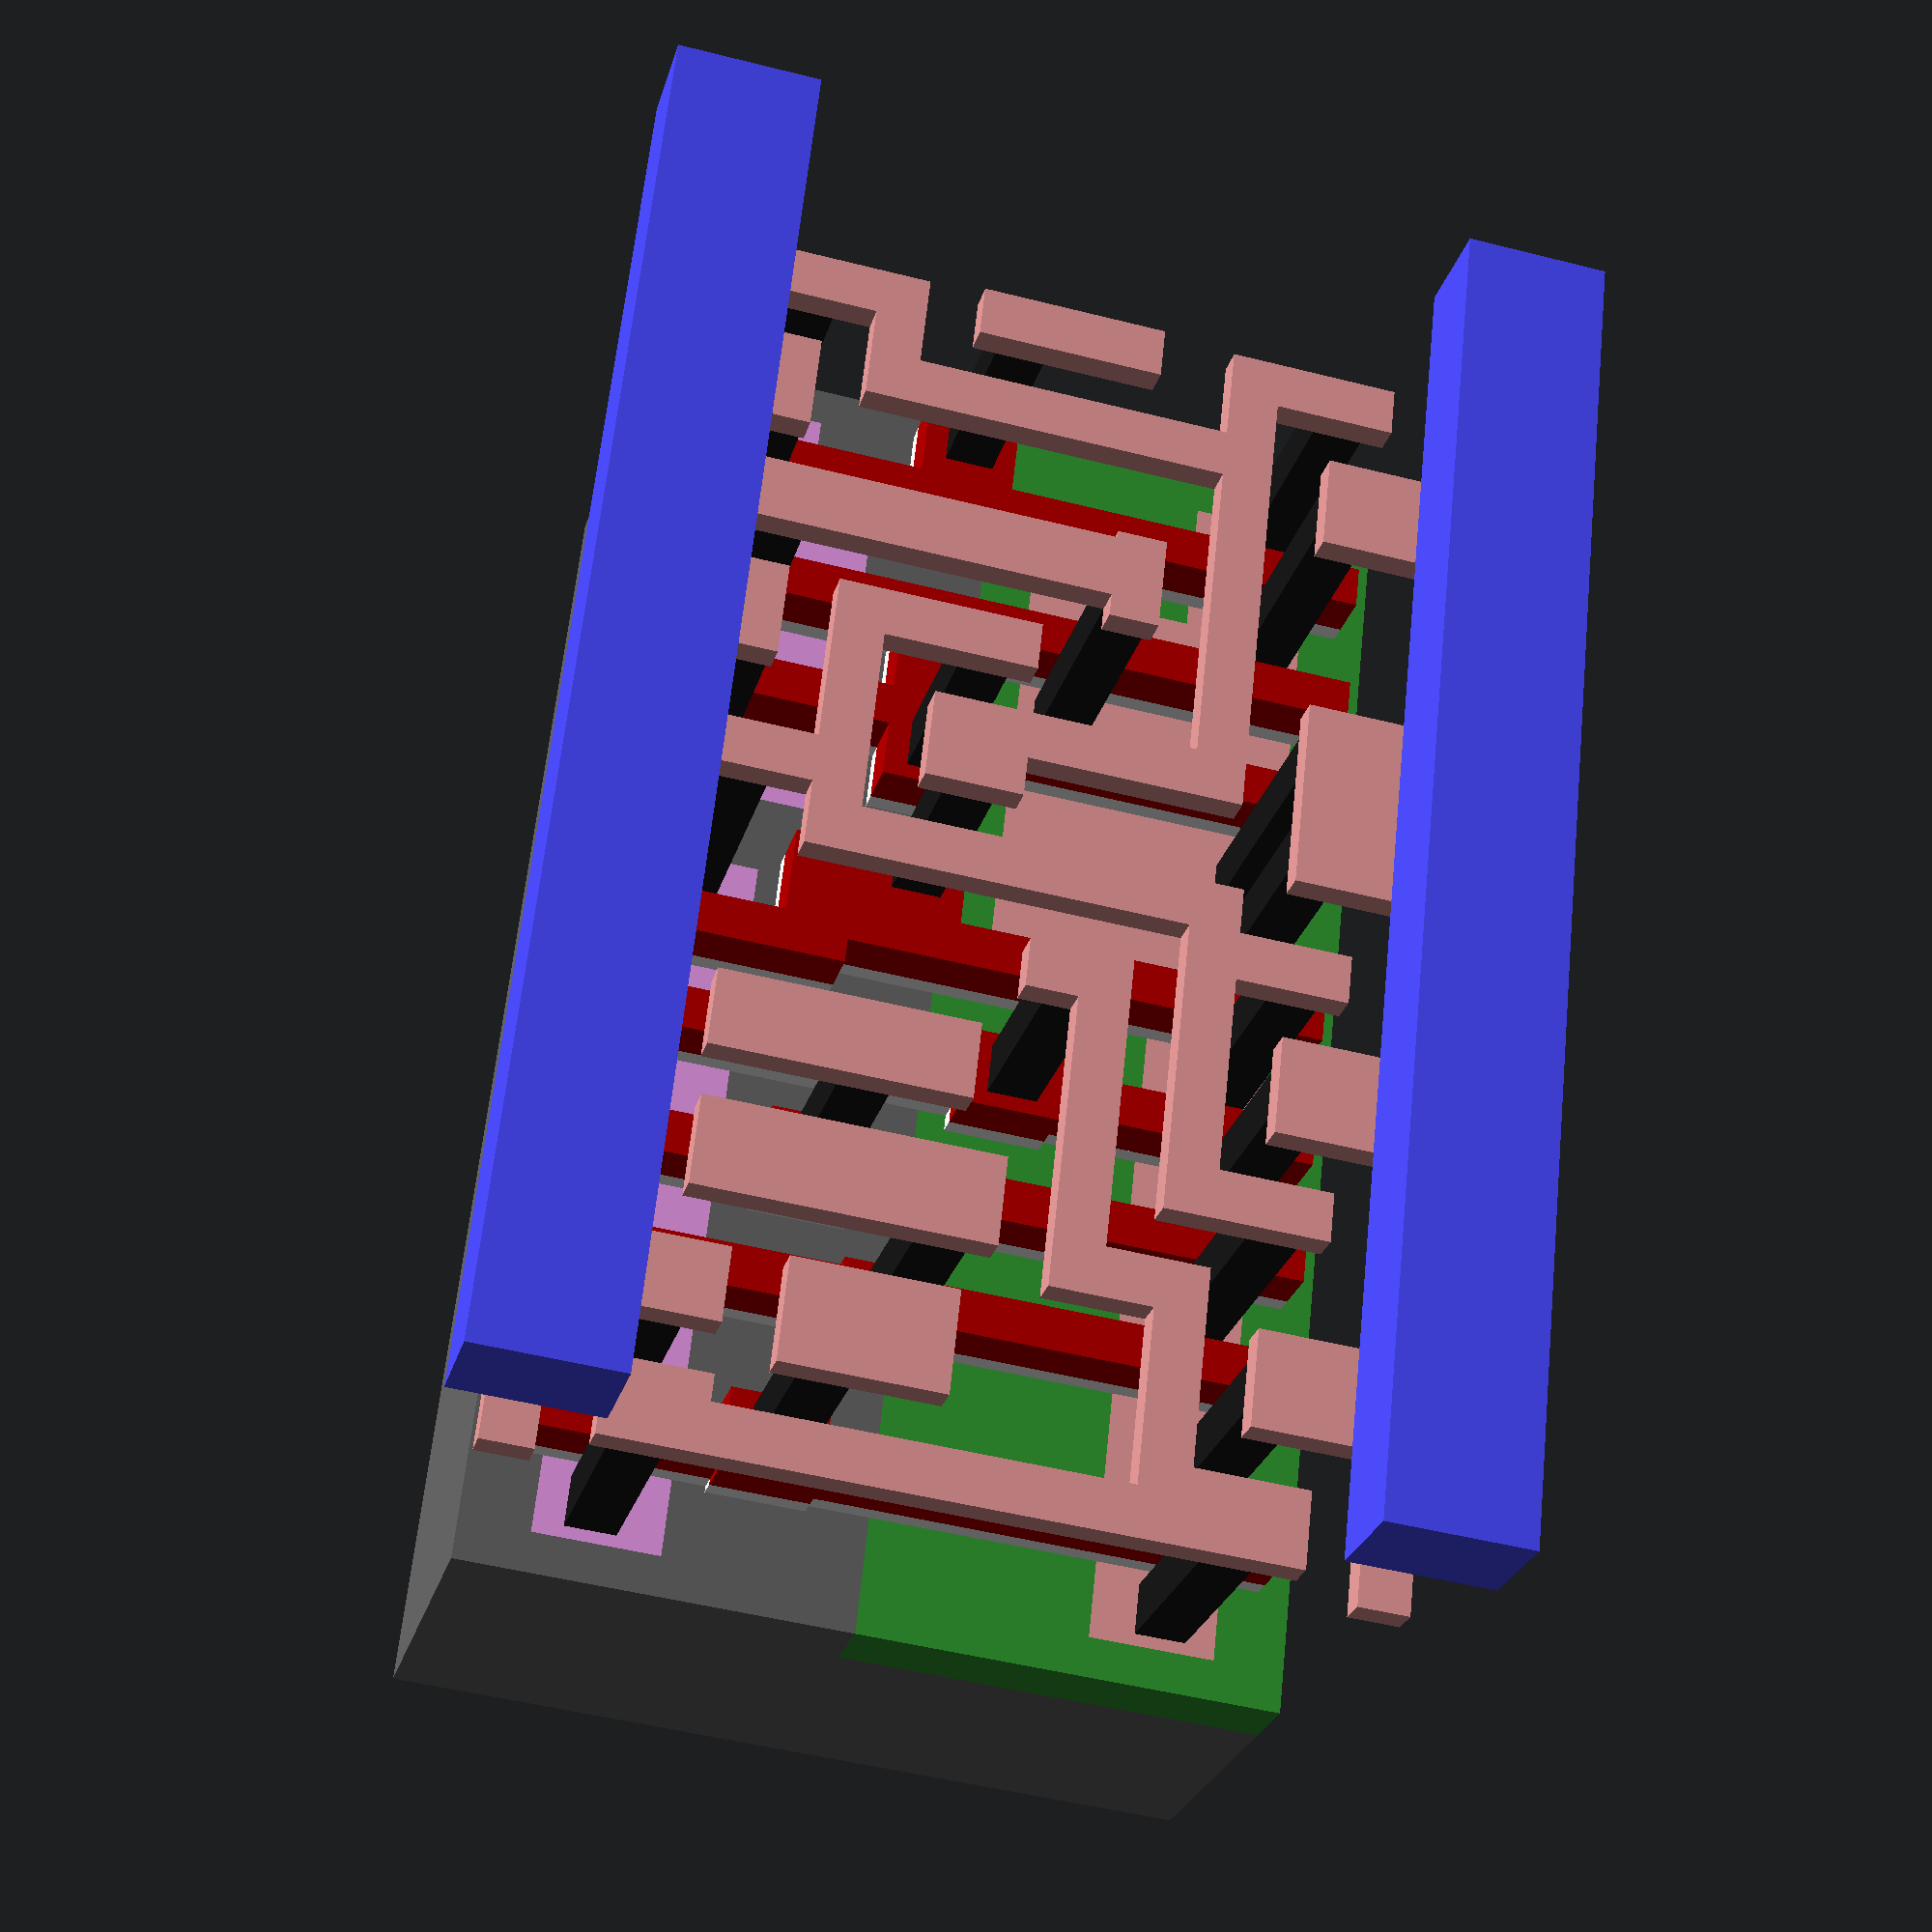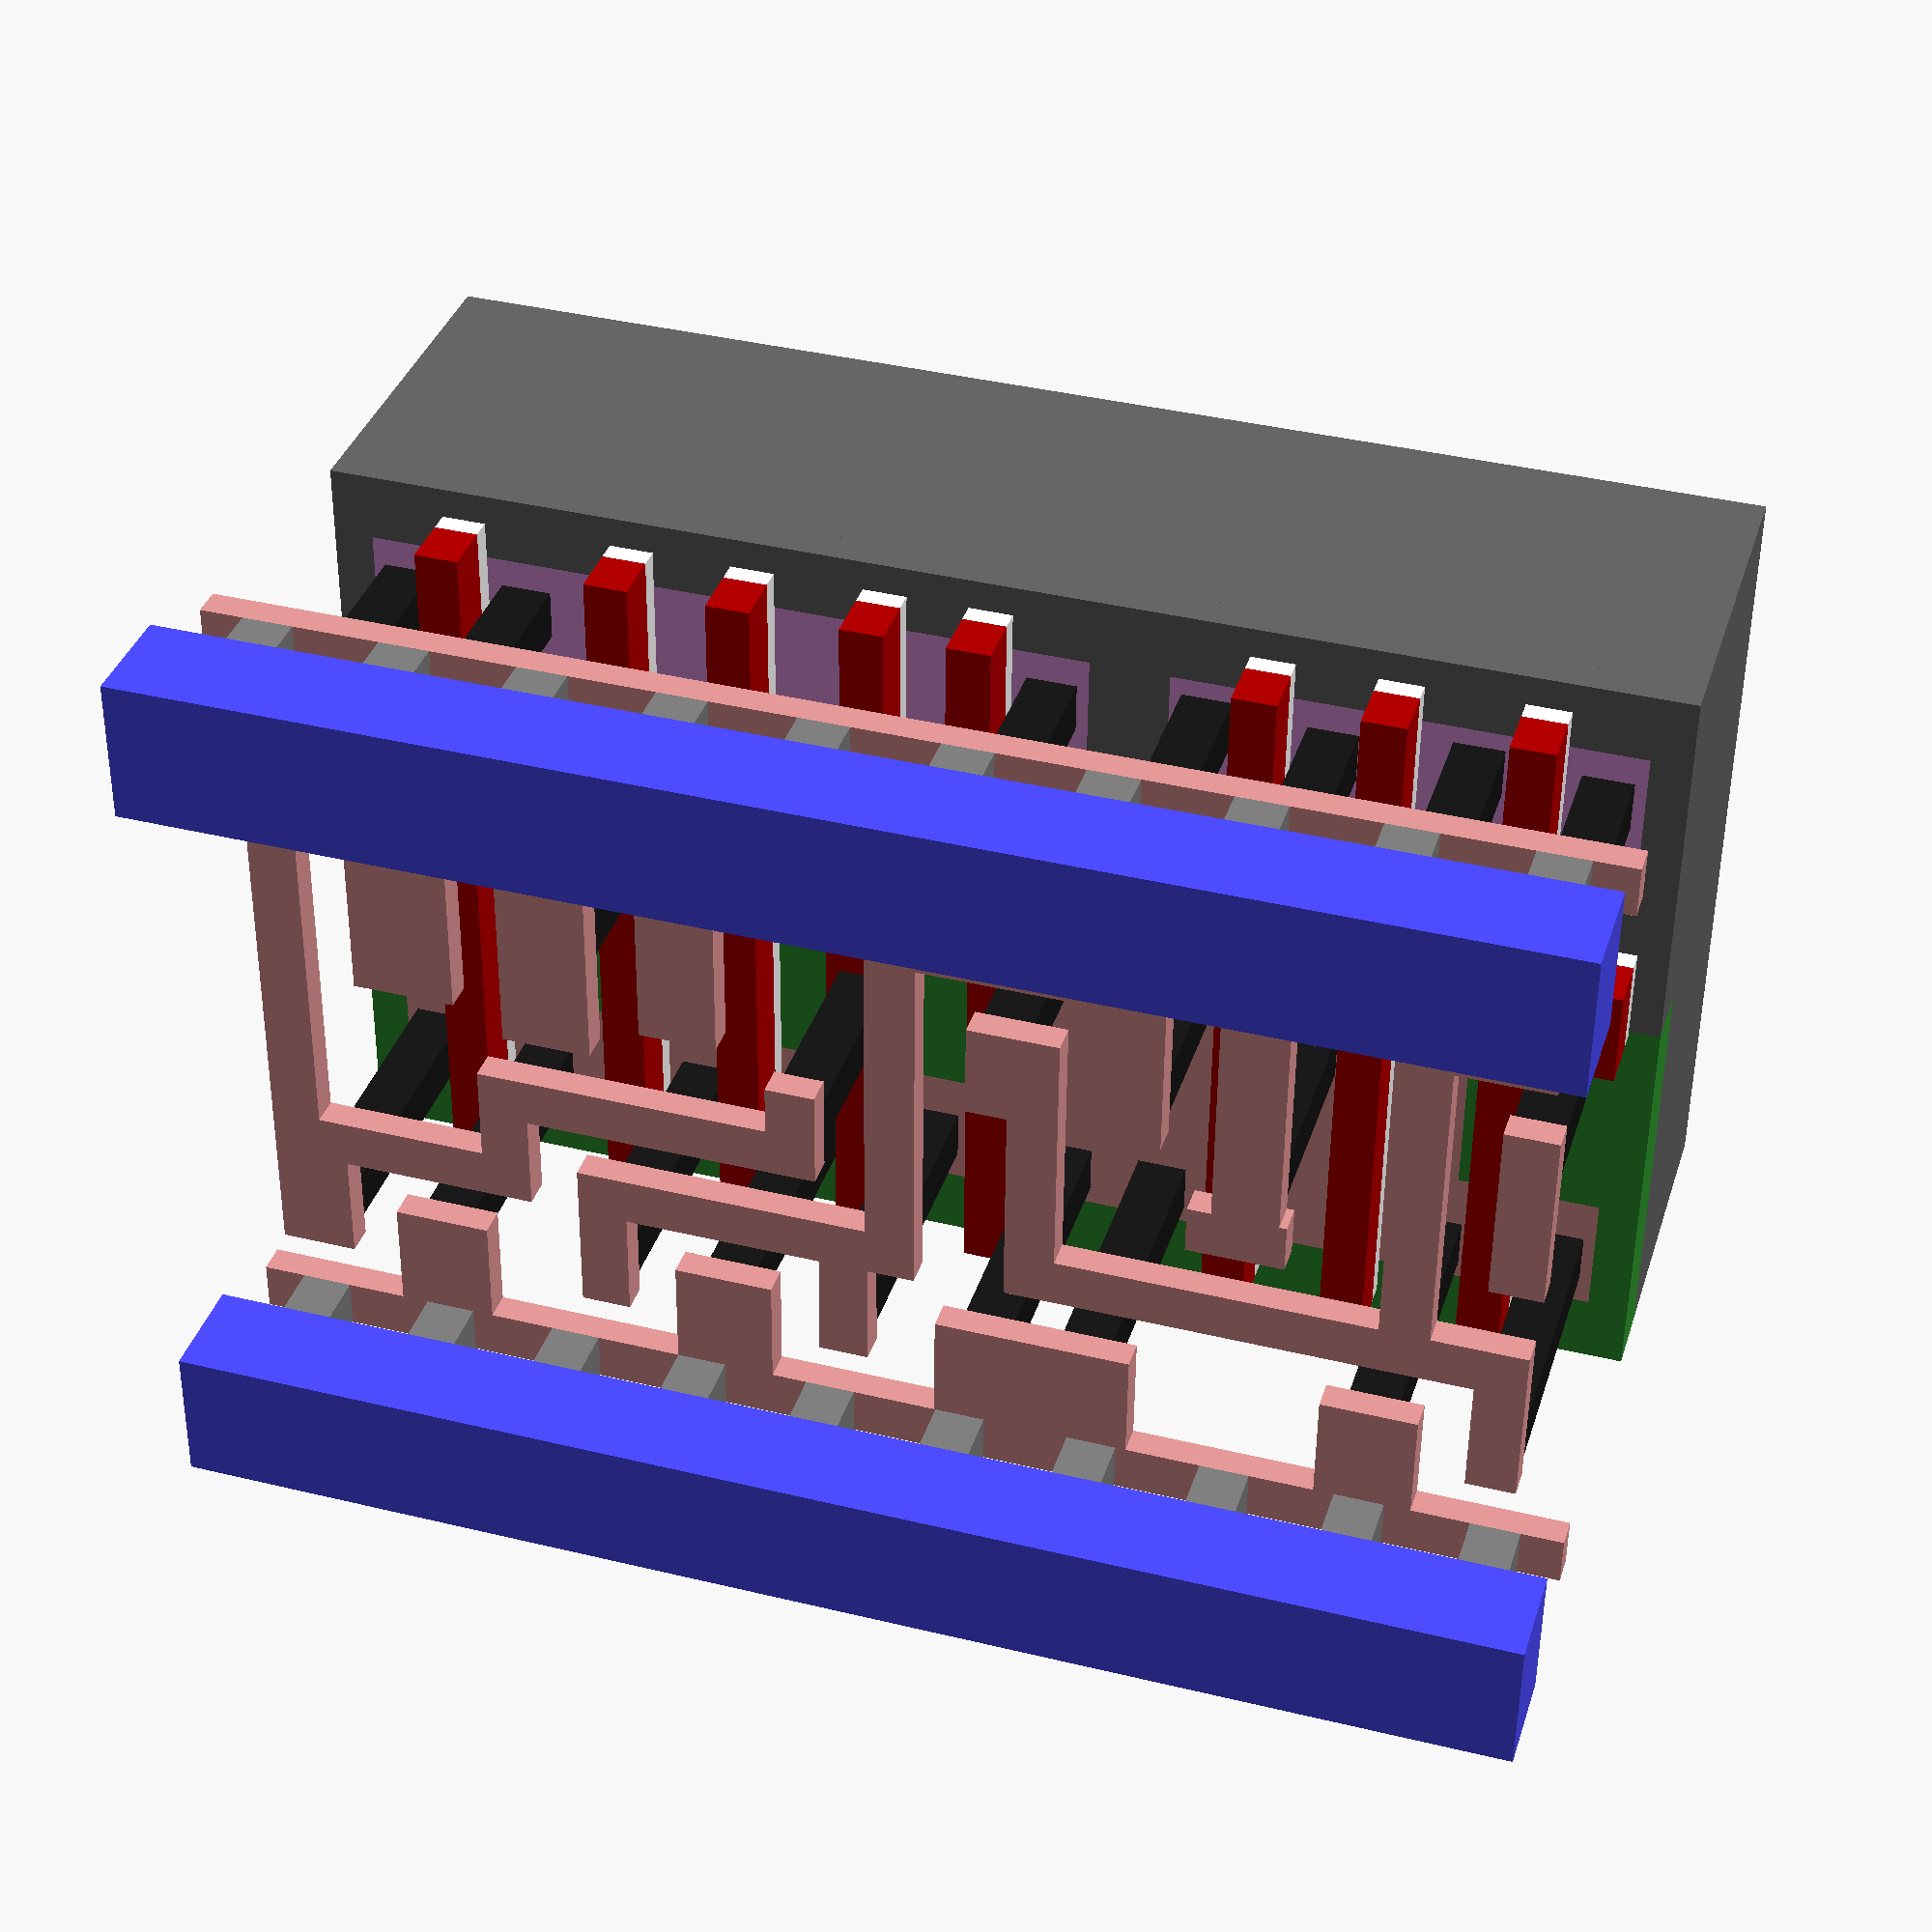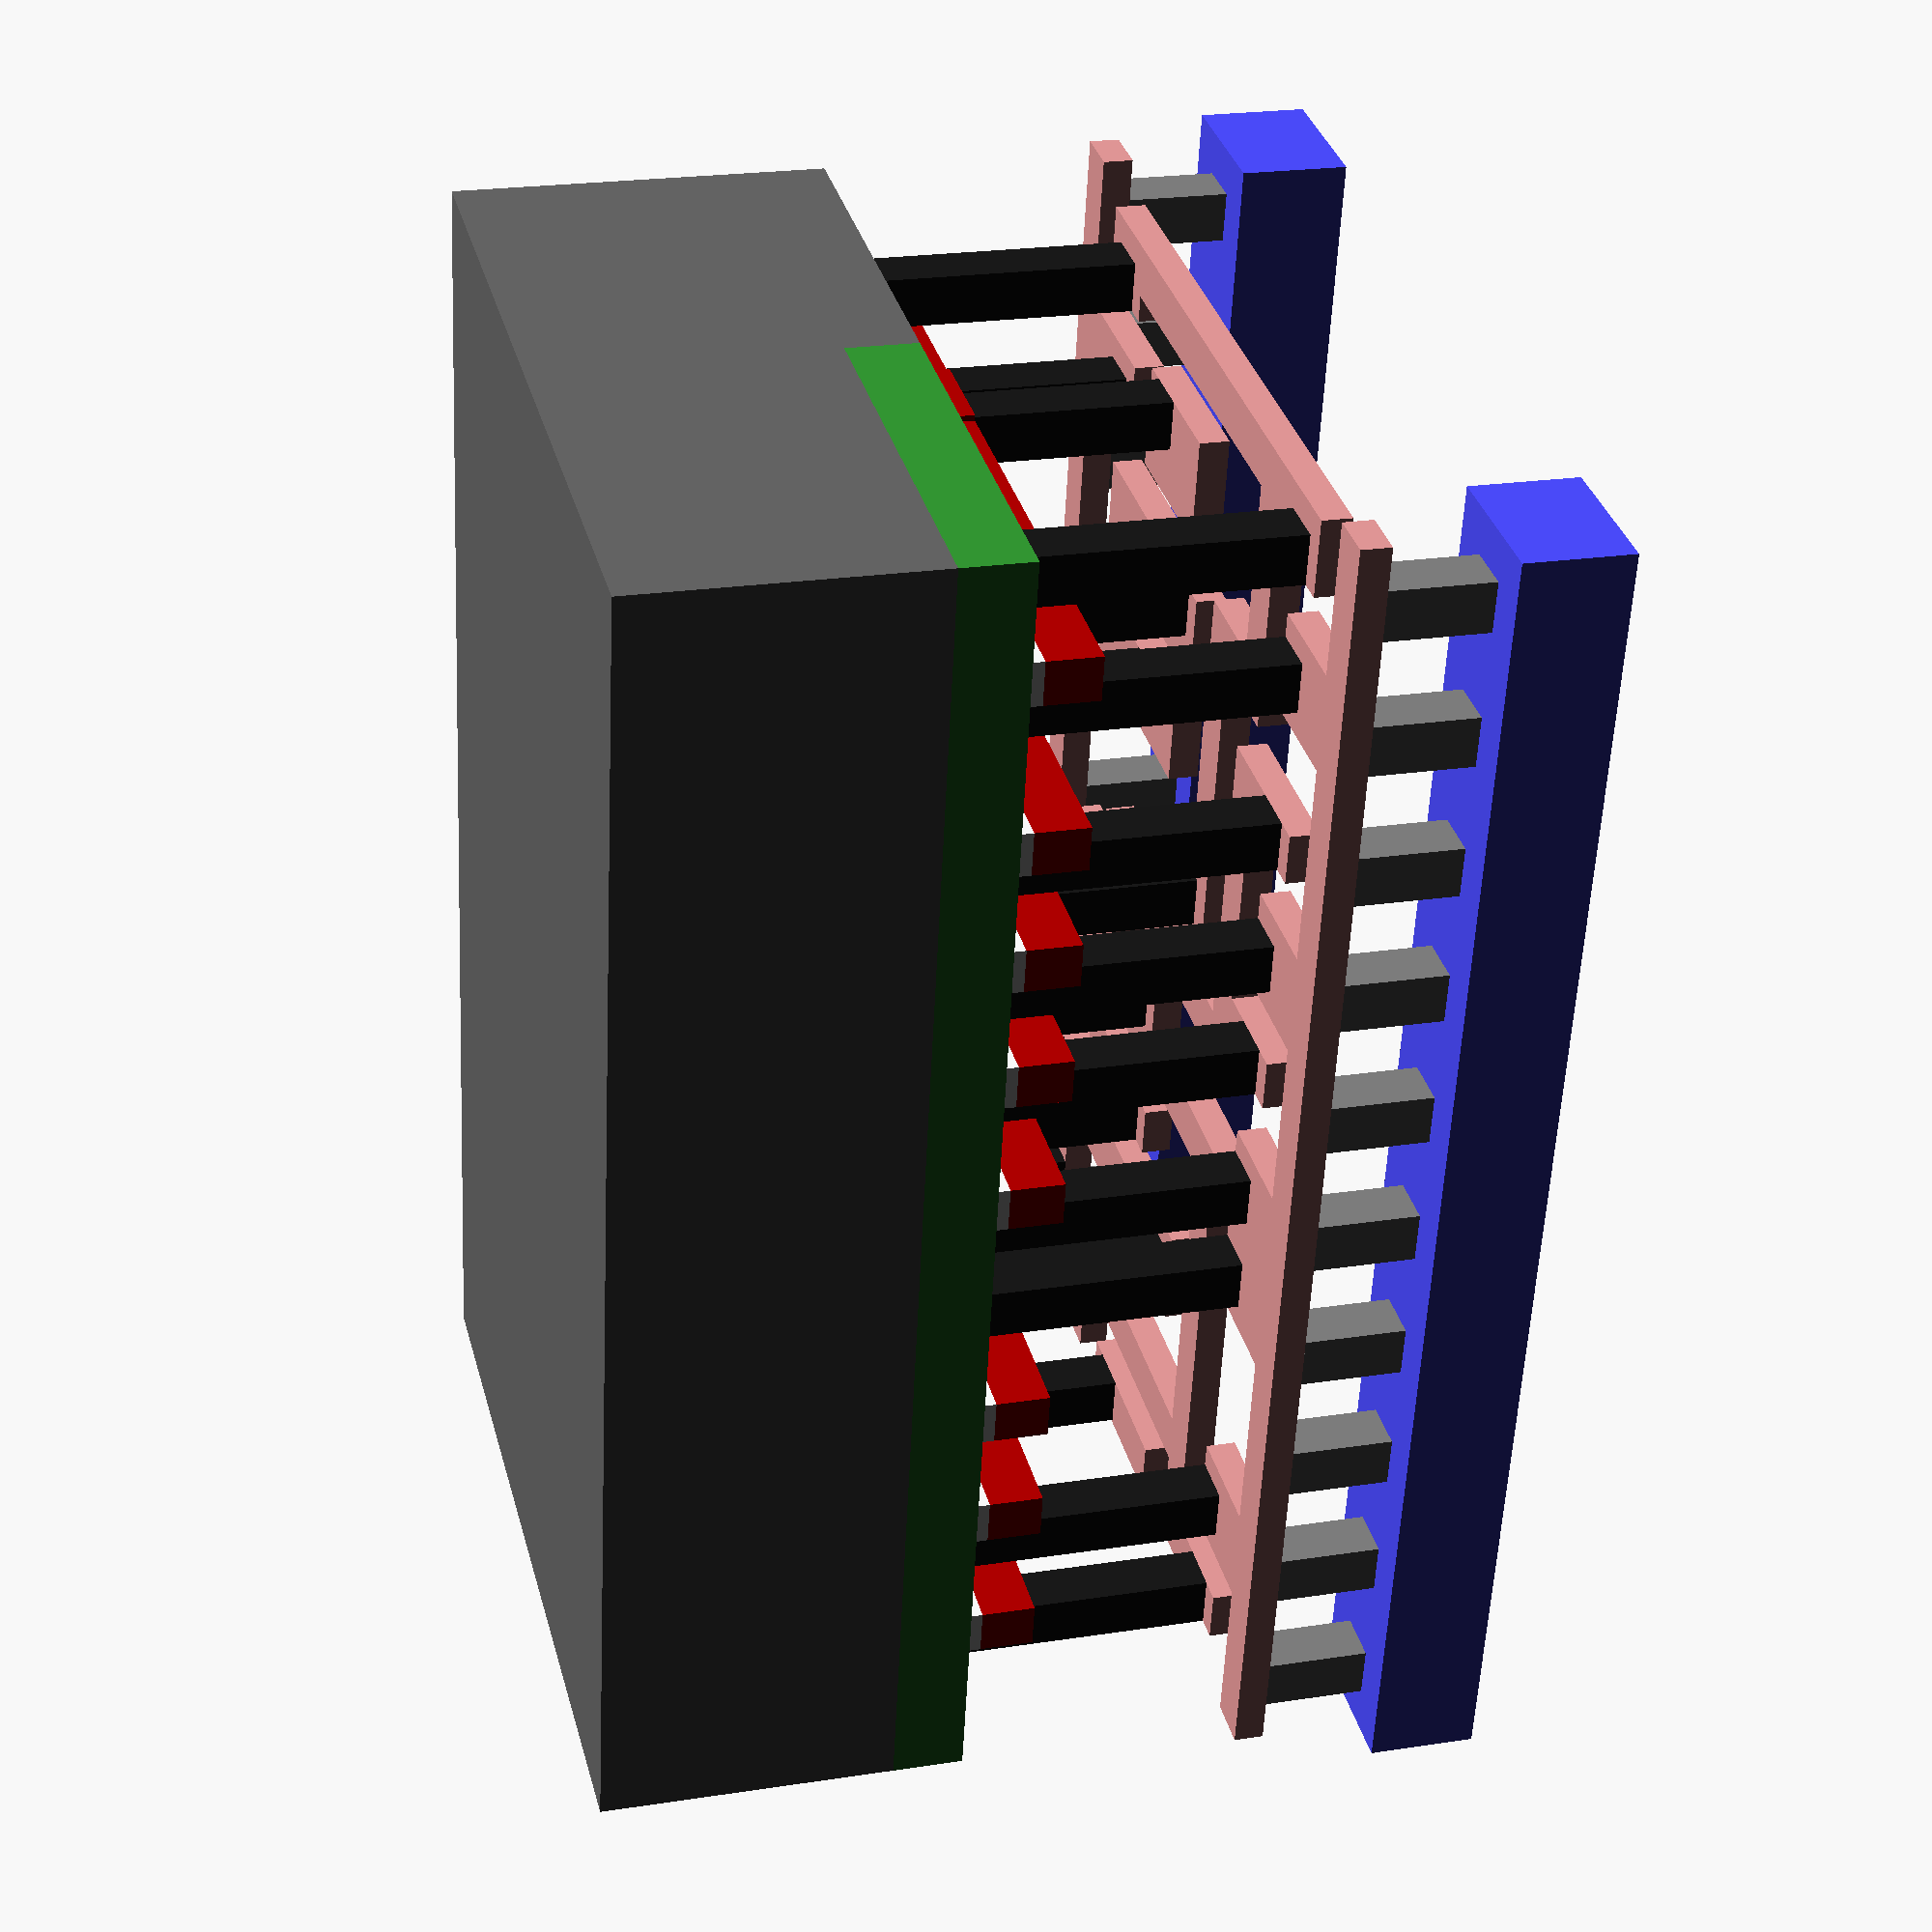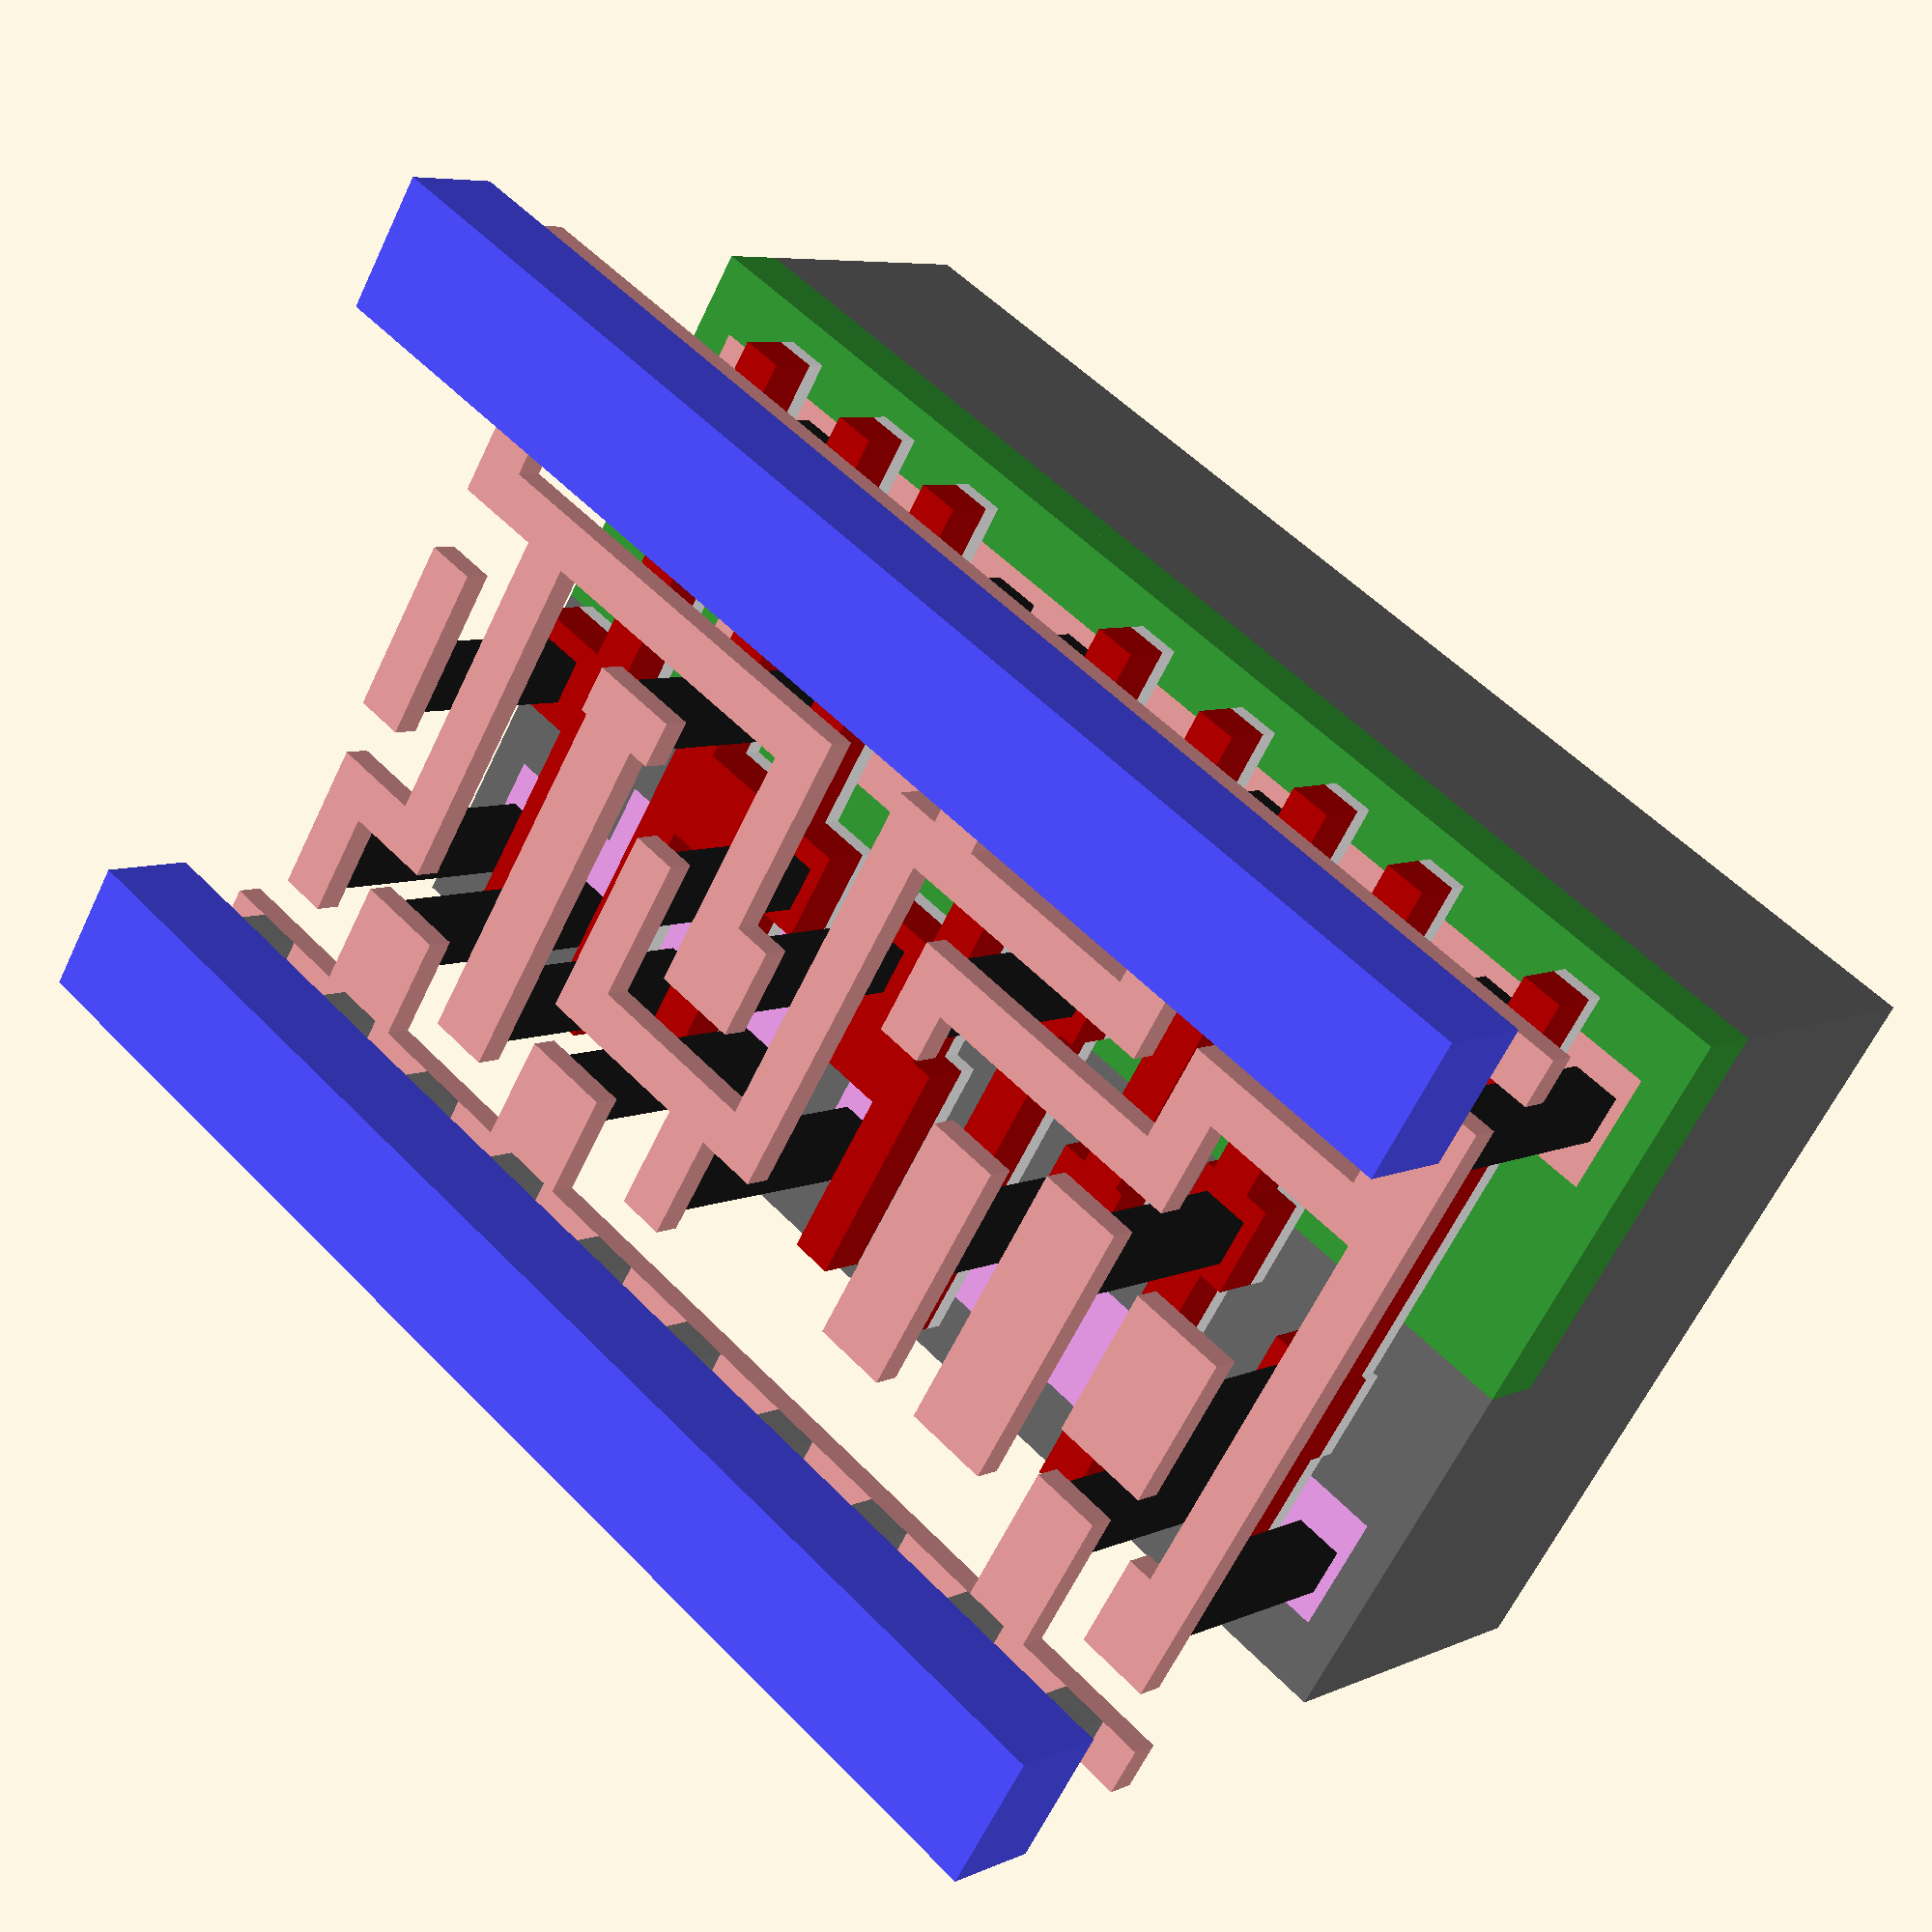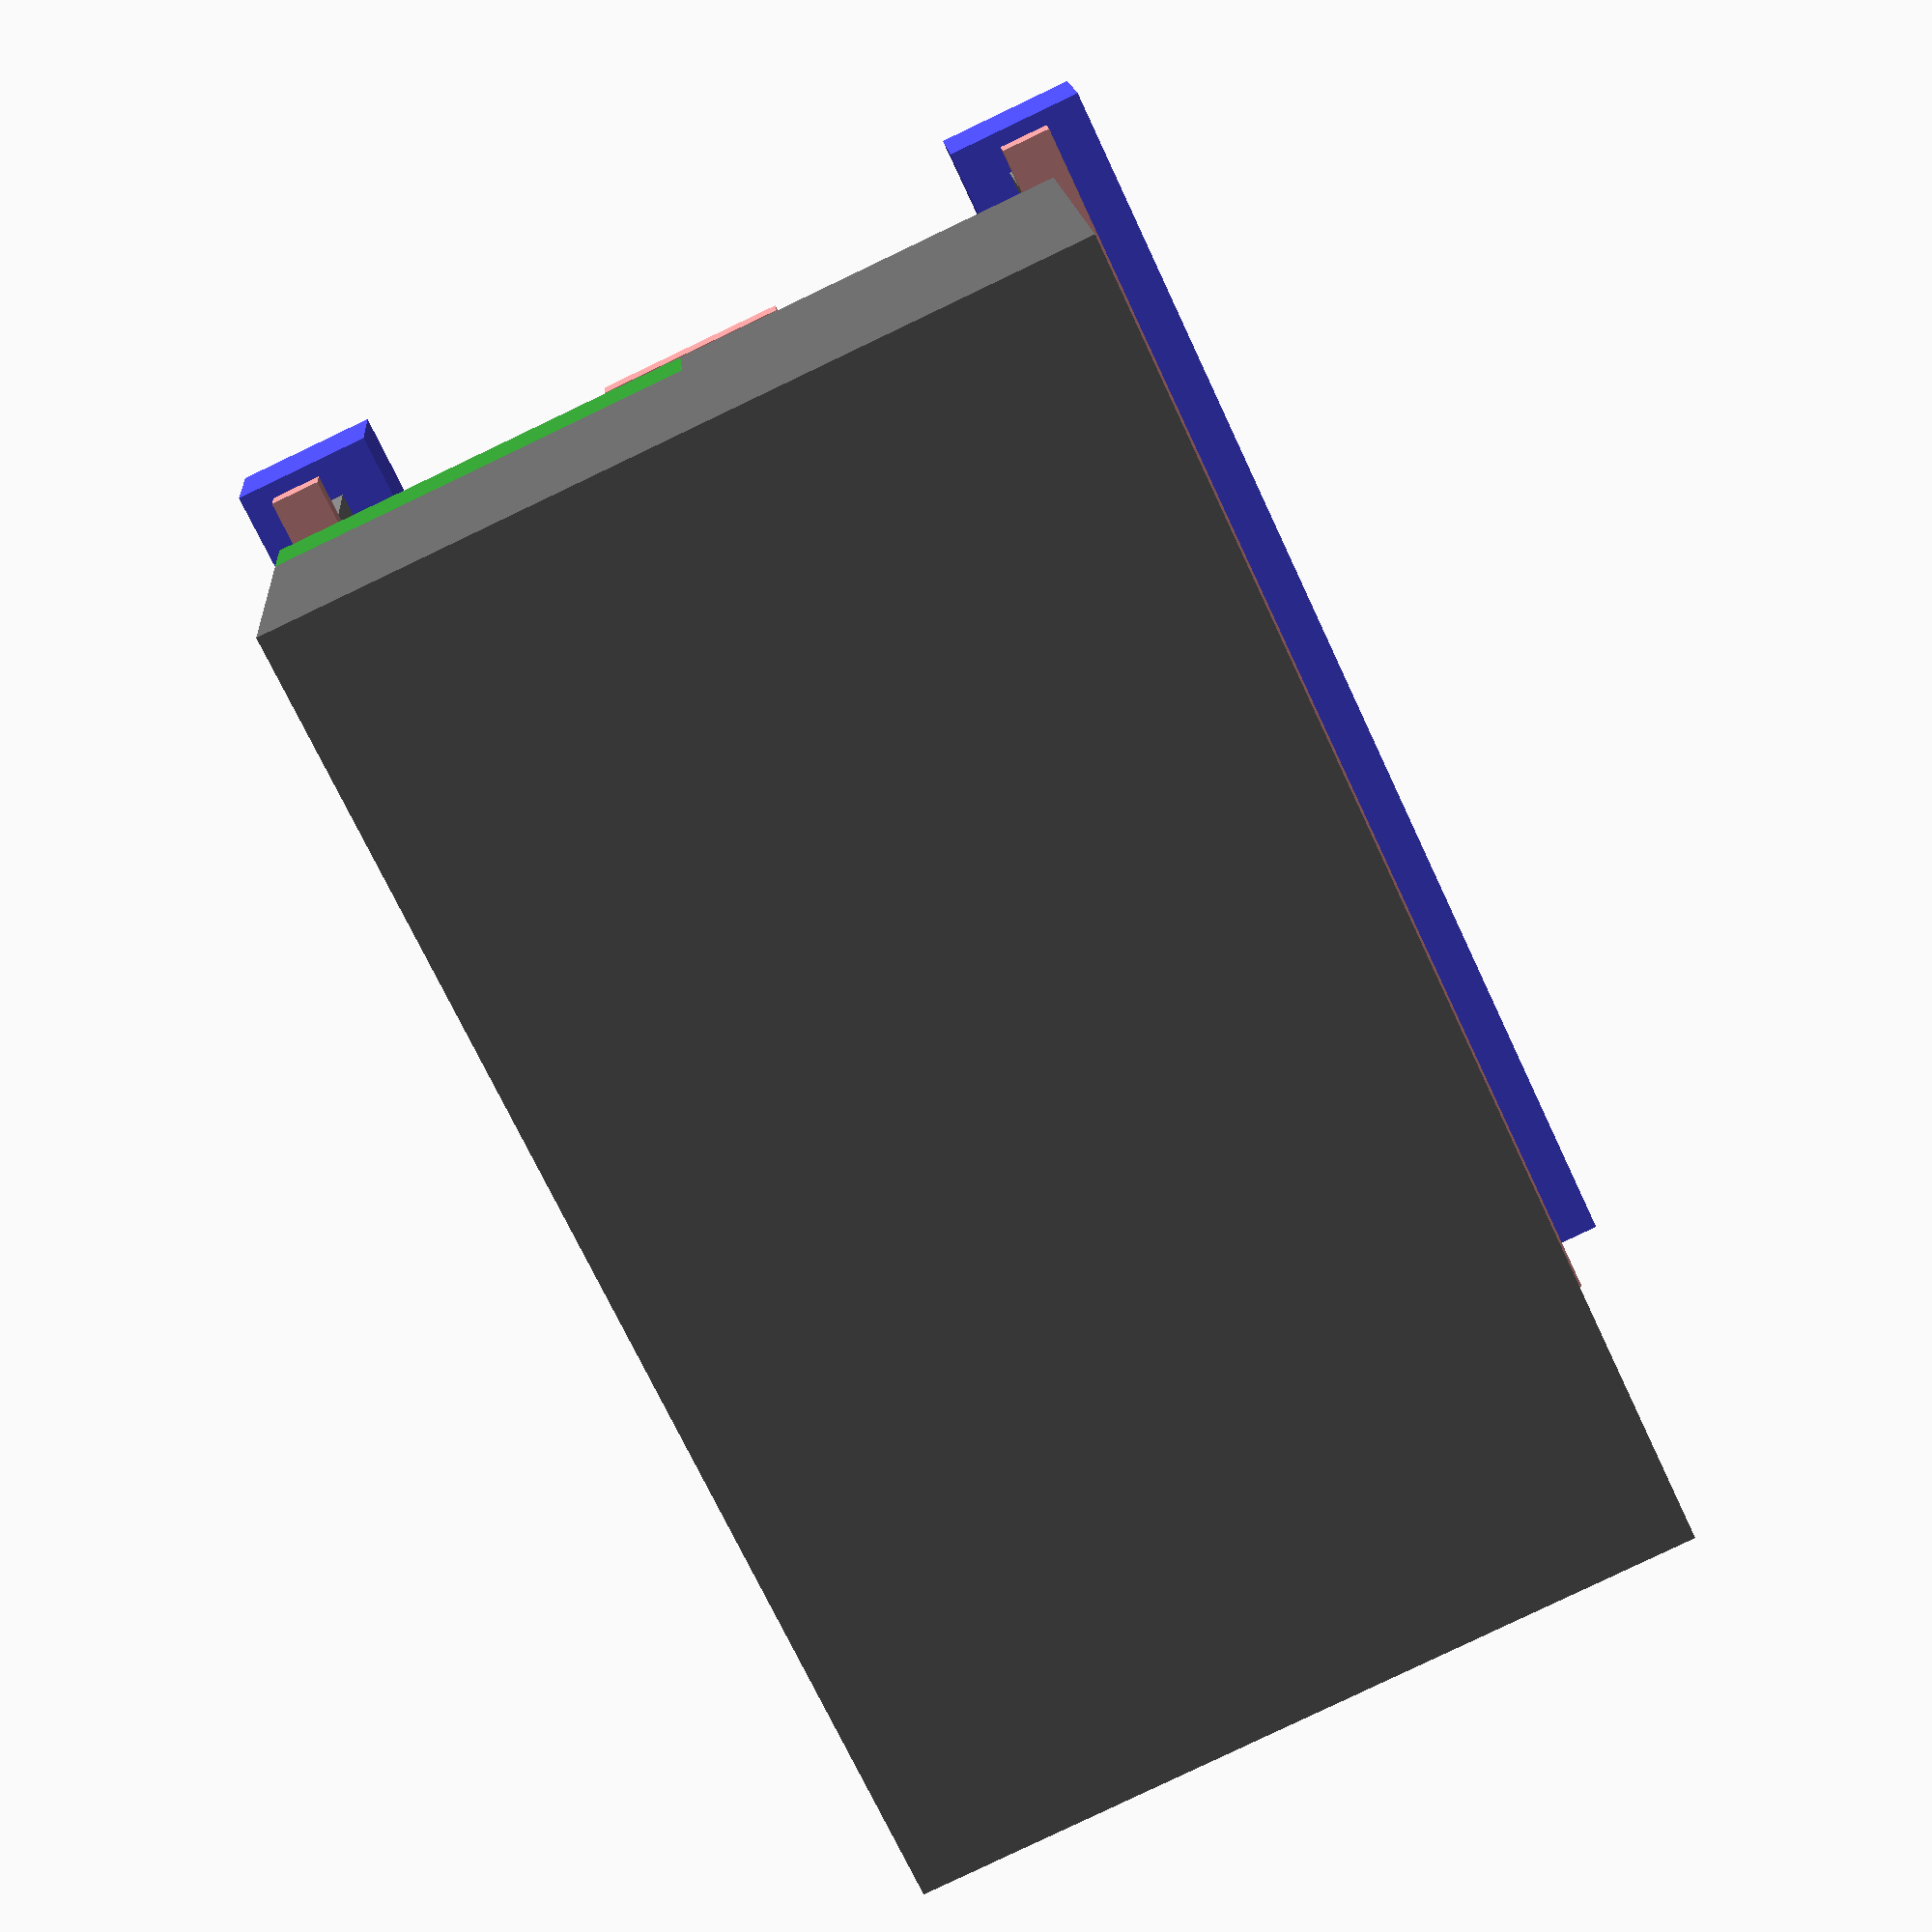
<openscad>
// Generated by SolidPython 0.4.2 on 2020-09-29 23:20:09
//!OpenSCAD

scale(v = 0.0100000000) {
	translate(v = [-2300, -1360, 0]) {
		union() {
			color(c = [0.4000000000, 0.4000000000, 0.4000000000]) {
				translate(v = [0, 0, 0]) {
					linear_extrude(height = 1000.0000000000) {
						polygon(paths = [[0, 1, 2, 3]], points = [[0, 0], [0, 2720], [4600, 2720], [4600, 0]]);
					}
				}
			}
			color(c = [0.2000000000, 0.6000000000, 0.2000000000]) {
				translate(v = [0, 0, 1000.0000000000]) {
					linear_extrude(height = 120.0000000000) {
						polygon(paths = [[0, 1, 2, 3]], points = [[0, 1305], [0, 2720], [4600, 2720], [4600, 1305]]);
					}
				}
			}
			color(c = [0.4000000000, 0.4000000000, 0.4000000000]) {
				translate(v = [0, 0, 1000.0000000000]) {
					linear_extrude(height = 120.0000000000) {
						polygon(paths = [[0, 1, 2, 3]], points = [[0, 0], [0, 1305], [4600, 1305], [4600, 0]]);
					}
				}
			}
			color(c = [0.9000000000, 0.6000000000, 0.6000000000]) {
				translate(v = [0, 0, 1120.0000000000]) {
					linear_extrude(height = 120.0000000000) {
						polygon(paths = [[0, 1, 2, 3]], points = [[135, 2065], [135, 2485], [395, 2485], [395, 2065]]);
					}
				}
			}
			color(c = [0.9000000000, 0.6000000000, 0.6000000000]) {
				translate(v = [0, 0, 1120.0000000000]) {
					linear_extrude(height = 120.0000000000) {
						polygon(paths = [[0, 1, 2, 3, 4, 5]], points = [[620, 1485], [620, 2065], [545, 2065], [545, 2485], [870, 2485], [870, 1485]]);
					}
				}
			}
			color(c = [0.9000000000, 0.6000000000, 0.6000000000]) {
				translate(v = [0, 0, 1120.0000000000]) {
					linear_extrude(height = 120.0000000000) {
						polygon(paths = [[0, 1, 2, 3]], points = [[1020, 1485], [1020, 2485], [1290, 2485], [1290, 1485]]);
					}
				}
			}
			color(c = [0.9000000000, 0.6000000000, 0.6000000000]) {
				translate(v = [0, 0, 1120.0000000000]) {
					linear_extrude(height = 120.0000000000) {
						polygon(paths = [[0, 1, 2, 3, 4, 5]], points = [[1440, 1485], [1440, 2485], [2145, 2485], [2145, 2065], [2070, 2065], [2070, 1485]]);
					}
				}
			}
			color(c = [0.9000000000, 0.6000000000, 0.6000000000]) {
				translate(v = [0, 0, 1120.0000000000]) {
					linear_extrude(height = 120.0000000000) {
						polygon(paths = [[0, 1, 2, 3]], points = [[2295, 2065], [2295, 2485], [2615, 2485], [2615, 2065]]);
					}
				}
			}
			color(c = [0.9000000000, 0.6000000000, 0.6000000000]) {
				translate(v = [0, 0, 1120.0000000000]) {
					linear_extrude(height = 120.0000000000) {
						polygon(paths = [[0, 1, 2, 3]], points = [[2765, 2065], [2765, 2485], [3045, 2485], [3045, 2065]]);
					}
				}
			}
			color(c = [0.9000000000, 0.6000000000, 0.6000000000]) {
				translate(v = [0, 0, 1120.0000000000]) {
					linear_extrude(height = 120.0000000000) {
						polygon(paths = [[0, 1, 2, 3]], points = [[3195, 2065], [3195, 2485], [3465, 2485], [3465, 2065]]);
					}
				}
			}
			color(c = [0.9000000000, 0.6000000000, 0.6000000000]) {
				translate(v = [0, 0, 1120.0000000000]) {
					linear_extrude(height = 120.0000000000) {
						polygon(paths = [[0, 1, 2, 3]], points = [[3615, 2065], [3615, 2485], [4055, 2485], [4055, 2065]]);
					}
				}
			}
			color(c = [0.9000000000, 0.6000000000, 0.6000000000]) {
				translate(v = [0, 0, 1120.0000000000]) {
					linear_extrude(height = 120.0000000000) {
						polygon(paths = [[0, 1, 2, 3]], points = [[4205, 2065], [4205, 2485], [4465, 2485], [4465, 2065]]);
					}
				}
			}
			color(c = [0.9000000000, 0.6000000000, 0.9000000000]) {
				translate(v = [0, 0, 1120.0000000000]) {
					linear_extrude(height = 120.0000000000) {
						polygon(paths = [[0, 1, 2, 3]], points = [[135, 235], [135, 655], [395, 655], [395, 235]]);
					}
				}
			}
			color(c = [0.9000000000, 0.6000000000, 0.9000000000]) {
				translate(v = [0, 0, 1120.0000000000]) {
					linear_extrude(height = 120.0000000000) {
						polygon(paths = [[0, 1, 2, 3]], points = [[1970, 235], [1970, 655], [2230, 655], [2230, 235]]);
					}
				}
			}
			color(c = [0.9000000000, 0.6000000000, 0.9000000000]) {
				translate(v = [0, 0, 1120.0000000000]) {
					linear_extrude(height = 120.0000000000) {
						polygon(paths = [[0, 1, 2, 3]], points = [[2380, 235], [2380, 655], [2590, 655], [2590, 235]]);
					}
				}
			}
			color(c = [0.9000000000, 0.6000000000, 0.9000000000]) {
				translate(v = [0, 0, 1120.0000000000]) {
					linear_extrude(height = 120.0000000000) {
						polygon(paths = [[0, 1, 2, 3]], points = [[2740, 235], [2740, 655], [3045, 655], [3045, 235]]);
					}
				}
			}
			color(c = [0.9000000000, 0.6000000000, 0.9000000000]) {
				translate(v = [0, 0, 1120.0000000000]) {
					linear_extrude(height = 120.0000000000) {
						polygon(paths = [[0, 1, 2, 3]], points = [[3195, 235], [3195, 655], [3465, 655], [3465, 235]]);
					}
				}
			}
			color(c = [0.9000000000, 0.6000000000, 0.9000000000]) {
				translate(v = [0, 0, 1120.0000000000]) {
					linear_extrude(height = 120.0000000000) {
						polygon(paths = [[0, 1, 2, 3]], points = [[3615, 235], [3615, 655], [4055, 655], [4055, 235]]);
					}
				}
			}
			color(c = [0.9000000000, 0.6000000000, 0.9000000000]) {
				translate(v = [0, 0, 1120.0000000000]) {
					linear_extrude(height = 120.0000000000) {
						polygon(paths = [[0, 1, 2, 3]], points = [[4205, 235], [4205, 655], [4465, 655], [4465, 235]]);
					}
				}
			}
			color(c = [0.9000000000, 0.6000000000, 0.9000000000]) {
				translate(v = [0, 0, 1120.0000000000]) {
					linear_extrude(height = 120.0000000000) {
						polygon(paths = [[0, 1, 2, 3, 4, 5]], points = [[545, 235], [545, 655], [620, 655], [620, 885], [870, 885], [870, 235]]);
					}
				}
			}
			color(c = [0.9000000000, 0.6000000000, 0.9000000000]) {
				translate(v = [0, 0, 1120.0000000000]) {
					linear_extrude(height = 120.0000000000) {
						polygon(paths = [[0, 1, 2, 3]], points = [[1020, 235], [1020, 885], [1290, 885], [1290, 235]]);
					}
				}
			}
			color(c = [0.9000000000, 0.6000000000, 0.9000000000]) {
				translate(v = [0, 0, 1120.0000000000]) {
					linear_extrude(height = 120.0000000000) {
						polygon(paths = [[0, 1, 2, 3]], points = [[1440, 235], [1440, 885], [1700, 885], [1700, 235]]);
					}
				}
			}
			color(c = [0.2000000000, 0.6000000000, 0.2000000000]) {
				translate(v = [0, 0, 1120.0000000000]) {
					linear_extrude(height = 120.0000000000) {
						difference() {
							polygon(paths = [[0, 1, 2, 3]], points = [[0, 1305], [0, 2720], [4600, 2720], [4600, 1305]]);
							polygon(paths = [[0, 1, 2, 3]], points = [[1020, 1485], [1290, 1485], [1290, 2485], [1020, 2485]]);
							polygon(paths = [[0, 1, 2, 3]], points = [[135, 2065], [395, 2065], [395, 2485], [135, 2485]]);
							polygon(paths = [[0, 1, 2, 3]], points = [[2295, 2065], [2615, 2065], [2615, 2485], [2295, 2485]]);
							polygon(paths = [[0, 1, 2, 3]], points = [[2765, 2065], [3045, 2065], [3045, 2485], [2765, 2485]]);
							polygon(paths = [[0, 1, 2, 3]], points = [[3195, 2065], [3465, 2065], [3465, 2485], [3195, 2485]]);
							polygon(paths = [[0, 1, 2, 3]], points = [[3615, 2065], [4055, 2065], [4055, 2485], [3615, 2485]]);
							polygon(paths = [[0, 1, 2, 3]], points = [[4205, 2065], [4465, 2065], [4465, 2485], [4205, 2485]]);
							polygon(paths = [[0, 1, 2, 3, 4, 5]], points = [[620, 1485], [870, 1485], [870, 2485], [545, 2485], [545, 2065], [620, 2065]]);
							polygon(paths = [[0, 1, 2, 3, 4, 5]], points = [[1440, 1485], [2070, 1485], [2070, 2065], [2145, 2065], [2145, 2485], [1440, 2485]]);
						}
					}
				}
			}
			color(c = [0.4000000000, 0.4000000000, 0.4000000000]) {
				translate(v = [0, 0, 1120.0000000000]) {
					linear_extrude(height = 120.0000000000) {
						difference() {
							polygon(paths = [[0, 1, 2, 3]], points = [[0, 0], [0, 1305], [4600, 1305], [4600, 0]]);
							polygon(paths = [[0, 1, 2, 3]], points = [[135, 235], [395, 235], [395, 655], [135, 655]]);
							polygon(paths = [[0, 1, 2, 3]], points = [[1020, 235], [1290, 235], [1290, 885], [1020, 885]]);
							polygon(paths = [[0, 1, 2, 3]], points = [[1440, 235], [1700, 235], [1700, 885], [1440, 885]]);
							polygon(paths = [[0, 1, 2, 3]], points = [[1970, 235], [2230, 235], [2230, 655], [1970, 655]]);
							polygon(paths = [[0, 1, 2, 3]], points = [[2380, 235], [2590, 235], [2590, 655], [2380, 655]]);
							polygon(paths = [[0, 1, 2, 3]], points = [[2740, 235], [3045, 235], [3045, 655], [2740, 655]]);
							polygon(paths = [[0, 1, 2, 3]], points = [[3195, 235], [3465, 235], [3465, 655], [3195, 655]]);
							polygon(paths = [[0, 1, 2, 3]], points = [[3615, 235], [4055, 235], [4055, 655], [3615, 655]]);
							polygon(paths = [[0, 1, 2, 3]], points = [[4205, 235], [4465, 235], [4465, 655], [4205, 655]]);
							polygon(paths = [[0, 1, 2, 3, 4, 5]], points = [[545, 235], [870, 235], [870, 885], [620, 885], [620, 655], [545, 655]]);
						}
					}
				}
			}
			color(c = [0.1000000000, 0.1000000000, 0.1000000000]) {
				translate(v = [0, 0, 1240.0000000000]) {
					linear_extrude(height = 70.0000000000) {
						polygon(paths = [[0, 1, 2, 3]], points = [[595, 295], [595, 465], [765, 465], [765, 295]]);
					}
				}
			}
			color(c = [0.1000000000, 0.1000000000, 0.1000000000]) {
				translate(v = [0, 0, 1240.0000000000]) {
					linear_extrude(height = 70.0000000000) {
						polygon(paths = [[0, 1, 2, 3]], points = [[1490, 295], [1490, 465], [1660, 465], [1660, 295]]);
					}
				}
			}
			color(c = [0.1000000000, 0.1000000000, 0.1000000000]) {
				translate(v = [0, 0, 1240.0000000000]) {
					linear_extrude(height = 70.0000000000) {
						polygon(paths = [[0, 1, 2, 3]], points = [[175, 335], [175, 505], [345, 505], [345, 335]]);
					}
				}
			}
			color(c = [0.1000000000, 0.1000000000, 0.1000000000]) {
				translate(v = [0, 0, 1240.0000000000]) {
					linear_extrude(height = 70.0000000000) {
						polygon(paths = [[0, 1, 2, 3]], points = [[1070, 335], [1070, 505], [1240, 505], [1240, 335]]);
					}
				}
			}
			color(c = [0.1000000000, 0.1000000000, 0.1000000000]) {
				translate(v = [0, 0, 1240.0000000000]) {
					linear_extrude(height = 70.0000000000) {
						polygon(paths = [[0, 1, 2, 3]], points = [[2010, 335], [2010, 505], [2180, 505], [2180, 335]]);
					}
				}
			}
			color(c = [0.1000000000, 0.1000000000, 0.1000000000]) {
				translate(v = [0, 0, 1240.0000000000]) {
					linear_extrude(height = 70.0000000000) {
						polygon(paths = [[0, 1, 2, 3]], points = [[3835, 335], [3835, 505], [4005, 505], [4005, 335]]);
					}
				}
			}
			color(c = [0.1000000000, 0.1000000000, 0.1000000000]) {
				translate(v = [0, 0, 1240.0000000000]) {
					linear_extrude(height = 70.0000000000) {
						polygon(paths = [[0, 1, 2, 3]], points = [[4255, 335], [4255, 505], [4425, 505], [4425, 335]]);
					}
				}
			}
			color(c = [0.1000000000, 0.1000000000, 0.1000000000]) {
				translate(v = [0, 0, 1240.0000000000]) {
					linear_extrude(height = 70.0000000000) {
						polygon(paths = [[0, 1, 2, 3]], points = [[1070, 1545], [1070, 1715], [1240, 1715], [1240, 1545]]);
					}
				}
			}
			color(c = [0.1000000000, 0.1000000000, 0.1000000000]) {
				translate(v = [0, 0, 1240.0000000000]) {
					linear_extrude(height = 70.0000000000) {
						polygon(paths = [[0, 1, 2, 3]], points = [[175, 2215], [175, 2385], [345, 2385], [345, 2215]]);
					}
				}
			}
			color(c = [0.1000000000, 0.1000000000, 0.1000000000]) {
				translate(v = [0, 0, 1240.0000000000]) {
					linear_extrude(height = 70.0000000000) {
						polygon(paths = [[0, 1, 2, 3]], points = [[2395, 2215], [2395, 2385], [2565, 2385], [2565, 2215]]);
					}
				}
			}
			color(c = [0.1000000000, 0.1000000000, 0.1000000000]) {
				translate(v = [0, 0, 1240.0000000000]) {
					linear_extrude(height = 70.0000000000) {
						polygon(paths = [[0, 1, 2, 3]], points = [[3245, 2215], [3245, 2385], [3415, 2385], [3415, 2215]]);
					}
				}
			}
			color(c = [0.1000000000, 0.1000000000, 0.1000000000]) {
				translate(v = [0, 0, 1240.0000000000]) {
					linear_extrude(height = 70.0000000000) {
						polygon(paths = [[0, 1, 2, 3]], points = [[4255, 2215], [4255, 2385], [4425, 2385], [4425, 2215]]);
					}
				}
			}
			color(c = [0.1000000000, 0.1000000000, 0.1000000000]) {
				translate(v = [0, 0, 1240.0000000000]) {
					linear_extrude(height = 70.0000000000) {
						polygon(paths = [[0, 1, 2, 3]], points = [[595, 2255], [595, 2425], [765, 2425], [765, 2255]]);
					}
				}
			}
			color(c = [0.1000000000, 0.1000000000, 0.1000000000]) {
				translate(v = [0, 0, 1240.0000000000]) {
					linear_extrude(height = 70.0000000000) {
						polygon(paths = [[0, 1, 2, 3]], points = [[1570, 2255], [1570, 2425], [1740, 2425], [1740, 2255]]);
					}
				}
			}
			color(c = [0.1000000000, 0.1000000000, 0.1000000000]) {
				translate(v = [0, 0, 1240.0000000000]) {
					linear_extrude(height = 70.0000000000) {
						polygon(paths = [[0, 1, 2, 3]], points = [[1910, 2255], [1910, 2425], [2080, 2425], [2080, 2255]]);
					}
				}
			}
			color(c = [0.1000000000, 0.1000000000, 0.1000000000]) {
				translate(v = [0, 0, 1240.0000000000]) {
					linear_extrude(height = 70.0000000000) {
						polygon(paths = [[0, 1, 2, 3]], points = [[2815, 2255], [2815, 2425], [2985, 2425], [2985, 2255]]);
					}
				}
			}
			color(c = [0.1000000000, 0.1000000000, 0.1000000000]) {
				translate(v = [0, 0, 1240.0000000000]) {
					linear_extrude(height = 70.0000000000) {
						polygon(paths = [[0, 1, 2, 3]], points = [[3835, 2255], [3835, 2425], [4005, 2425], [4005, 2255]]);
					}
				}
			}
			color(c = [1.0000000000, 1.0000000000, 1.0000000000]) {
				translate(v = [0, 0, 1240.0000000000]) {
					linear_extrude(height = 70.0000000000) {
						polygon(paths = [[0, 1, 2, 3, 4, 5, 6, 7]], points = [[395, 105], [395, 995], [105, 995], [105, 1325], [395, 1325], [395, 2615], [545, 2615], [545, 105]]);
					}
				}
			}
			color(c = [1.0000000000, 1.0000000000, 1.0000000000]) {
				translate(v = [0, 0, 1240.0000000000]) {
					linear_extrude(height = 70.0000000000) {
						polygon(paths = [[0, 1, 2, 3, 4, 5, 6, 7, 8, 9, 10, 11, 12, 13, 14, 15]], points = [[870, 105], [870, 2615], [1020, 2615], [1020, 1325], [1290, 1325], [1290, 2615], [1440, 2615], [1440, 1325], [1635, 1325], [1635, 995], [1440, 995], [1440, 105], [1290, 105], [1290, 995], [1020, 995], [1020, 105]]);
					}
				}
			}
			color(c = [1.0000000000, 1.0000000000, 1.0000000000]) {
				translate(v = [0, 0, 1240.0000000000]) {
					linear_extrude(height = 70.0000000000) {
						polygon(paths = [[0, 1, 2, 3, 4, 5, 6, 7, 8, 9, 10, 11]], points = [[2230, 105], [2230, 730], [1925, 730], [1925, 995], [1845, 995], [1845, 1325], [2145, 1325], [2145, 2615], [2295, 2615], [2295, 950], [2380, 950], [2380, 105]]);
					}
				}
			}
			color(c = [1.0000000000, 1.0000000000, 1.0000000000]) {
				translate(v = [0, 0, 1240.0000000000]) {
					linear_extrude(height = 70.0000000000) {
						polygon(paths = [[0, 1, 2, 3, 4, 5, 6, 7, 8, 9, 10, 11]], points = [[2590, 105], [2590, 1400], [2525, 1400], [2525, 1730], [2615, 1730], [2615, 2615], [2765, 2615], [2765, 1730], [2795, 1730], [2795, 1400], [2740, 1400], [2740, 105]]);
					}
				}
			}
			color(c = [1.0000000000, 1.0000000000, 1.0000000000]) {
				translate(v = [0, 0, 1240.0000000000]) {
					linear_extrude(height = 70.0000000000) {
						polygon(paths = [[0, 1, 2, 3, 4, 5, 6, 7, 8, 9, 10, 11]], points = [[3045, 105], [3045, 775], [2955, 775], [2955, 1105], [3045, 1105], [3045, 2615], [3195, 2615], [3195, 1105], [3225, 1105], [3225, 775], [3195, 775], [3195, 105]]);
					}
				}
			}
			color(c = [1.0000000000, 1.0000000000, 1.0000000000]) {
				translate(v = [0, 0, 1240.0000000000]) {
					linear_extrude(height = 70.0000000000) {
						polygon(paths = [[0, 1, 2, 3, 4, 5, 6, 7, 8, 9, 10, 11]], points = [[3465, 105], [3465, 1075], [3435, 1075], [3435, 1405], [3465, 1405], [3465, 2615], [3615, 2615], [3615, 1405], [3705, 1405], [3705, 1075], [3615, 1075], [3615, 105]]);
					}
				}
			}
			color(c = [1.0000000000, 1.0000000000, 1.0000000000]) {
				translate(v = [0, 0, 1240.0000000000]) {
					linear_extrude(height = 70.0000000000) {
						polygon(paths = [[0, 1, 2, 3, 4, 5, 6, 7, 8, 9, 10, 11]], points = [[4055, 105], [4055, 765], [3955, 765], [3955, 1095], [4055, 1095], [4055, 2615], [4205, 2615], [4205, 1095], [4225, 1095], [4225, 765], [4205, 765], [4205, 105]]);
					}
				}
			}
			color(c = [0.1000000000, 0.1000000000, 0.1000000000]) {
				translate(v = [0, 0, 1310.0000000000]) {
					linear_extrude(height = 180.0000000000) {
						polygon(paths = [[0, 1, 2, 3]], points = [[595, 295], [595, 465], [765, 465], [765, 295]]);
					}
				}
			}
			color(c = [0.1000000000, 0.1000000000, 0.1000000000]) {
				translate(v = [0, 0, 1310.0000000000]) {
					linear_extrude(height = 180.0000000000) {
						polygon(paths = [[0, 1, 2, 3]], points = [[1490, 295], [1490, 465], [1660, 465], [1660, 295]]);
					}
				}
			}
			color(c = [0.1000000000, 0.1000000000, 0.1000000000]) {
				translate(v = [0, 0, 1310.0000000000]) {
					linear_extrude(height = 180.0000000000) {
						polygon(paths = [[0, 1, 2, 3]], points = [[175, 335], [175, 505], [345, 505], [345, 335]]);
					}
				}
			}
			color(c = [0.1000000000, 0.1000000000, 0.1000000000]) {
				translate(v = [0, 0, 1310.0000000000]) {
					linear_extrude(height = 180.0000000000) {
						polygon(paths = [[0, 1, 2, 3]], points = [[1070, 335], [1070, 505], [1240, 505], [1240, 335]]);
					}
				}
			}
			color(c = [0.1000000000, 0.1000000000, 0.1000000000]) {
				translate(v = [0, 0, 1310.0000000000]) {
					linear_extrude(height = 180.0000000000) {
						polygon(paths = [[0, 1, 2, 3]], points = [[2010, 335], [2010, 505], [2180, 505], [2180, 335]]);
					}
				}
			}
			color(c = [0.1000000000, 0.1000000000, 0.1000000000]) {
				translate(v = [0, 0, 1310.0000000000]) {
					linear_extrude(height = 180.0000000000) {
						polygon(paths = [[0, 1, 2, 3]], points = [[3835, 335], [3835, 505], [4005, 505], [4005, 335]]);
					}
				}
			}
			color(c = [0.1000000000, 0.1000000000, 0.1000000000]) {
				translate(v = [0, 0, 1310.0000000000]) {
					linear_extrude(height = 180.0000000000) {
						polygon(paths = [[0, 1, 2, 3]], points = [[4255, 335], [4255, 505], [4425, 505], [4425, 335]]);
					}
				}
			}
			color(c = [0.1000000000, 0.1000000000, 0.1000000000]) {
				translate(v = [0, 0, 1310.0000000000]) {
					linear_extrude(height = 180.0000000000) {
						polygon(paths = [[0, 1, 2, 3]], points = [[1070, 1545], [1070, 1715], [1240, 1715], [1240, 1545]]);
					}
				}
			}
			color(c = [0.1000000000, 0.1000000000, 0.1000000000]) {
				translate(v = [0, 0, 1310.0000000000]) {
					linear_extrude(height = 180.0000000000) {
						polygon(paths = [[0, 1, 2, 3]], points = [[175, 2215], [175, 2385], [345, 2385], [345, 2215]]);
					}
				}
			}
			color(c = [0.1000000000, 0.1000000000, 0.1000000000]) {
				translate(v = [0, 0, 1310.0000000000]) {
					linear_extrude(height = 180.0000000000) {
						polygon(paths = [[0, 1, 2, 3]], points = [[2395, 2215], [2395, 2385], [2565, 2385], [2565, 2215]]);
					}
				}
			}
			color(c = [0.1000000000, 0.1000000000, 0.1000000000]) {
				translate(v = [0, 0, 1310.0000000000]) {
					linear_extrude(height = 180.0000000000) {
						polygon(paths = [[0, 1, 2, 3]], points = [[3245, 2215], [3245, 2385], [3415, 2385], [3415, 2215]]);
					}
				}
			}
			color(c = [0.1000000000, 0.1000000000, 0.1000000000]) {
				translate(v = [0, 0, 1310.0000000000]) {
					linear_extrude(height = 180.0000000000) {
						polygon(paths = [[0, 1, 2, 3]], points = [[4255, 2215], [4255, 2385], [4425, 2385], [4425, 2215]]);
					}
				}
			}
			color(c = [0.1000000000, 0.1000000000, 0.1000000000]) {
				translate(v = [0, 0, 1310.0000000000]) {
					linear_extrude(height = 180.0000000000) {
						polygon(paths = [[0, 1, 2, 3]], points = [[595, 2255], [595, 2425], [765, 2425], [765, 2255]]);
					}
				}
			}
			color(c = [0.1000000000, 0.1000000000, 0.1000000000]) {
				translate(v = [0, 0, 1310.0000000000]) {
					linear_extrude(height = 180.0000000000) {
						polygon(paths = [[0, 1, 2, 3]], points = [[1570, 2255], [1570, 2425], [1740, 2425], [1740, 2255]]);
					}
				}
			}
			color(c = [0.1000000000, 0.1000000000, 0.1000000000]) {
				translate(v = [0, 0, 1310.0000000000]) {
					linear_extrude(height = 180.0000000000) {
						polygon(paths = [[0, 1, 2, 3]], points = [[1910, 2255], [1910, 2425], [2080, 2425], [2080, 2255]]);
					}
				}
			}
			color(c = [0.1000000000, 0.1000000000, 0.1000000000]) {
				translate(v = [0, 0, 1310.0000000000]) {
					linear_extrude(height = 180.0000000000) {
						polygon(paths = [[0, 1, 2, 3]], points = [[2815, 2255], [2815, 2425], [2985, 2425], [2985, 2255]]);
					}
				}
			}
			color(c = [0.1000000000, 0.1000000000, 0.1000000000]) {
				translate(v = [0, 0, 1310.0000000000]) {
					linear_extrude(height = 180.0000000000) {
						polygon(paths = [[0, 1, 2, 3]], points = [[3835, 2255], [3835, 2425], [4005, 2425], [4005, 2255]]);
					}
				}
			}
			color(c = [0.7000000000, 0, 0]) {
				translate(v = [0, 0, 1310.0000000000]) {
					linear_extrude(height = 180.0000000000) {
						polygon(paths = [[0, 1, 2, 3, 4, 5, 6, 7]], points = [[395, 105], [395, 995], [105, 995], [105, 1325], [395, 1325], [395, 2615], [545, 2615], [545, 105]]);
					}
				}
			}
			color(c = [0.7000000000, 0, 0]) {
				translate(v = [0, 0, 1310.0000000000]) {
					linear_extrude(height = 180.0000000000) {
						polygon(paths = [[0, 1, 2, 3, 4, 5, 6, 7, 8, 9, 10, 11, 12, 13, 14, 15]], points = [[870, 105], [870, 2615], [1020, 2615], [1020, 1325], [1290, 1325], [1290, 2615], [1440, 2615], [1440, 1325], [1635, 1325], [1635, 995], [1440, 995], [1440, 105], [1290, 105], [1290, 995], [1020, 995], [1020, 105]]);
					}
				}
			}
			color(c = [0.7000000000, 0, 0]) {
				translate(v = [0, 0, 1310.0000000000]) {
					linear_extrude(height = 180.0000000000) {
						polygon(paths = [[0, 1, 2, 3, 4, 5, 6, 7, 8, 9, 10, 11]], points = [[2230, 105], [2230, 730], [1925, 730], [1925, 995], [1845, 995], [1845, 1325], [2145, 1325], [2145, 2615], [2295, 2615], [2295, 950], [2380, 950], [2380, 105]]);
					}
				}
			}
			color(c = [0.7000000000, 0, 0]) {
				translate(v = [0, 0, 1310.0000000000]) {
					linear_extrude(height = 180.0000000000) {
						polygon(paths = [[0, 1, 2, 3, 4, 5, 6, 7, 8, 9, 10, 11]], points = [[2590, 105], [2590, 1400], [2525, 1400], [2525, 1730], [2615, 1730], [2615, 2615], [2765, 2615], [2765, 1730], [2795, 1730], [2795, 1400], [2740, 1400], [2740, 105]]);
					}
				}
			}
			color(c = [0.7000000000, 0, 0]) {
				translate(v = [0, 0, 1310.0000000000]) {
					linear_extrude(height = 180.0000000000) {
						polygon(paths = [[0, 1, 2, 3, 4, 5, 6, 7, 8, 9, 10, 11]], points = [[3045, 105], [3045, 775], [2955, 775], [2955, 1105], [3045, 1105], [3045, 2615], [3195, 2615], [3195, 1105], [3225, 1105], [3225, 775], [3195, 775], [3195, 105]]);
					}
				}
			}
			color(c = [0.7000000000, 0, 0]) {
				translate(v = [0, 0, 1310.0000000000]) {
					linear_extrude(height = 180.0000000000) {
						polygon(paths = [[0, 1, 2, 3, 4, 5, 6, 7, 8, 9, 10, 11]], points = [[3465, 105], [3465, 1075], [3435, 1075], [3435, 1405], [3465, 1405], [3465, 2615], [3615, 2615], [3615, 1405], [3705, 1405], [3705, 1075], [3615, 1075], [3615, 105]]);
					}
				}
			}
			color(c = [0.7000000000, 0, 0]) {
				translate(v = [0, 0, 1310.0000000000]) {
					linear_extrude(height = 180.0000000000) {
						polygon(paths = [[0, 1, 2, 3, 4, 5, 6, 7, 8, 9, 10, 11]], points = [[4055, 105], [4055, 765], [3955, 765], [3955, 1095], [4055, 1095], [4055, 2615], [4205, 2615], [4205, 1095], [4225, 1095], [4225, 765], [4205, 765], [4205, 105]]);
					}
				}
			}
			color(c = [0.1000000000, 0.1000000000, 0.1000000000]) {
				translate(v = [0, 0, 1490.0000000000]) {
					linear_extrude(height = 686.1000000000) {
						polygon(paths = [[0, 1, 2, 3]], points = [[595, 295], [595, 465], [765, 465], [765, 295]]);
					}
				}
			}
			color(c = [0.1000000000, 0.1000000000, 0.1000000000]) {
				translate(v = [0, 0, 1490.0000000000]) {
					linear_extrude(height = 686.1000000000) {
						polygon(paths = [[0, 1, 2, 3]], points = [[1490, 295], [1490, 465], [1660, 465], [1660, 295]]);
					}
				}
			}
			color(c = [0.1000000000, 0.1000000000, 0.1000000000]) {
				translate(v = [0, 0, 1490.0000000000]) {
					linear_extrude(height = 686.1000000000) {
						polygon(paths = [[0, 1, 2, 3]], points = [[175, 335], [175, 505], [345, 505], [345, 335]]);
					}
				}
			}
			color(c = [0.1000000000, 0.1000000000, 0.1000000000]) {
				translate(v = [0, 0, 1490.0000000000]) {
					linear_extrude(height = 686.1000000000) {
						polygon(paths = [[0, 1, 2, 3]], points = [[1070, 335], [1070, 505], [1240, 505], [1240, 335]]);
					}
				}
			}
			color(c = [0.1000000000, 0.1000000000, 0.1000000000]) {
				translate(v = [0, 0, 1490.0000000000]) {
					linear_extrude(height = 686.1000000000) {
						polygon(paths = [[0, 1, 2, 3]], points = [[2010, 335], [2010, 505], [2180, 505], [2180, 335]]);
					}
				}
			}
			color(c = [0.1000000000, 0.1000000000, 0.1000000000]) {
				translate(v = [0, 0, 1490.0000000000]) {
					linear_extrude(height = 686.1000000000) {
						polygon(paths = [[0, 1, 2, 3]], points = [[3835, 335], [3835, 505], [4005, 505], [4005, 335]]);
					}
				}
			}
			color(c = [0.1000000000, 0.1000000000, 0.1000000000]) {
				translate(v = [0, 0, 1490.0000000000]) {
					linear_extrude(height = 686.1000000000) {
						polygon(paths = [[0, 1, 2, 3]], points = [[4255, 335], [4255, 505], [4425, 505], [4425, 335]]);
					}
				}
			}
			color(c = [0.1000000000, 0.1000000000, 0.1000000000]) {
				translate(v = [0, 0, 1490.0000000000]) {
					linear_extrude(height = 686.1000000000) {
						polygon(paths = [[0, 1, 2, 3]], points = [[4005, 845], [4005, 1015], [4175, 1015], [4175, 845]]);
					}
				}
			}
			color(c = [0.1000000000, 0.1000000000, 0.1000000000]) {
				translate(v = [0, 0, 1490.0000000000]) {
					linear_extrude(height = 686.1000000000) {
						polygon(paths = [[0, 1, 2, 3]], points = [[3005, 855], [3005, 1025], [3175, 1025], [3175, 855]]);
					}
				}
			}
			color(c = [0.1000000000, 0.1000000000, 0.1000000000]) {
				translate(v = [0, 0, 1490.0000000000]) {
					linear_extrude(height = 686.1000000000) {
						polygon(paths = [[0, 1, 2, 3]], points = [[160, 1075], [160, 1245], [330, 1245], [330, 1075]]);
					}
				}
			}
			color(c = [0.1000000000, 0.1000000000, 0.1000000000]) {
				translate(v = [0, 0, 1490.0000000000]) {
					linear_extrude(height = 686.1000000000) {
						polygon(paths = [[0, 1, 2, 3]], points = [[1415, 1075], [1415, 1245], [1585, 1245], [1585, 1075]]);
					}
				}
			}
			color(c = [0.1000000000, 0.1000000000, 0.1000000000]) {
				translate(v = [0, 0, 1490.0000000000]) {
					linear_extrude(height = 686.1000000000) {
						polygon(paths = [[0, 1, 2, 3]], points = [[1895, 1075], [1895, 1245], [2065, 1245], [2065, 1075]]);
					}
				}
			}
			color(c = [0.1000000000, 0.1000000000, 0.1000000000]) {
				translate(v = [0, 0, 1490.0000000000]) {
					linear_extrude(height = 686.1000000000) {
						polygon(paths = [[0, 1, 2, 3]], points = [[3485, 1155], [3485, 1325], [3655, 1325], [3655, 1155]]);
					}
				}
			}
			color(c = [0.1000000000, 0.1000000000, 0.1000000000]) {
				translate(v = [0, 0, 1490.0000000000]) {
					linear_extrude(height = 686.1000000000) {
						polygon(paths = [[0, 1, 2, 3]], points = [[2575, 1480], [2575, 1650], [2745, 1650], [2745, 1480]]);
					}
				}
			}
			color(c = [0.1000000000, 0.1000000000, 0.1000000000]) {
				translate(v = [0, 0, 1490.0000000000]) {
					linear_extrude(height = 686.1000000000) {
						polygon(paths = [[0, 1, 2, 3]], points = [[1070, 1545], [1070, 1715], [1240, 1715], [1240, 1545]]);
					}
				}
			}
			color(c = [0.1000000000, 0.1000000000, 0.1000000000]) {
				translate(v = [0, 0, 1490.0000000000]) {
					linear_extrude(height = 686.1000000000) {
						polygon(paths = [[0, 1, 2, 3]], points = [[175, 2215], [175, 2385], [345, 2385], [345, 2215]]);
					}
				}
			}
			color(c = [0.1000000000, 0.1000000000, 0.1000000000]) {
				translate(v = [0, 0, 1490.0000000000]) {
					linear_extrude(height = 686.1000000000) {
						polygon(paths = [[0, 1, 2, 3]], points = [[2395, 2215], [2395, 2385], [2565, 2385], [2565, 2215]]);
					}
				}
			}
			color(c = [0.1000000000, 0.1000000000, 0.1000000000]) {
				translate(v = [0, 0, 1490.0000000000]) {
					linear_extrude(height = 686.1000000000) {
						polygon(paths = [[0, 1, 2, 3]], points = [[3245, 2215], [3245, 2385], [3415, 2385], [3415, 2215]]);
					}
				}
			}
			color(c = [0.1000000000, 0.1000000000, 0.1000000000]) {
				translate(v = [0, 0, 1490.0000000000]) {
					linear_extrude(height = 686.1000000000) {
						polygon(paths = [[0, 1, 2, 3]], points = [[4255, 2215], [4255, 2385], [4425, 2385], [4425, 2215]]);
					}
				}
			}
			color(c = [0.1000000000, 0.1000000000, 0.1000000000]) {
				translate(v = [0, 0, 1490.0000000000]) {
					linear_extrude(height = 686.1000000000) {
						polygon(paths = [[0, 1, 2, 3]], points = [[595, 2255], [595, 2425], [765, 2425], [765, 2255]]);
					}
				}
			}
			color(c = [0.1000000000, 0.1000000000, 0.1000000000]) {
				translate(v = [0, 0, 1490.0000000000]) {
					linear_extrude(height = 686.1000000000) {
						polygon(paths = [[0, 1, 2, 3]], points = [[1570, 2255], [1570, 2425], [1740, 2425], [1740, 2255]]);
					}
				}
			}
			color(c = [0.1000000000, 0.1000000000, 0.1000000000]) {
				translate(v = [0, 0, 1490.0000000000]) {
					linear_extrude(height = 686.1000000000) {
						polygon(paths = [[0, 1, 2, 3]], points = [[1910, 2255], [1910, 2425], [2080, 2425], [2080, 2255]]);
					}
				}
			}
			color(c = [0.1000000000, 0.1000000000, 0.1000000000]) {
				translate(v = [0, 0, 1490.0000000000]) {
					linear_extrude(height = 686.1000000000) {
						polygon(paths = [[0, 1, 2, 3]], points = [[2815, 2255], [2815, 2425], [2985, 2425], [2985, 2255]]);
					}
				}
			}
			color(c = [0.1000000000, 0.1000000000, 0.1000000000]) {
				translate(v = [0, 0, 1490.0000000000]) {
					linear_extrude(height = 686.1000000000) {
						polygon(paths = [[0, 1, 2, 3]], points = [[3835, 2255], [3835, 2425], [4005, 2425], [4005, 2255]]);
					}
				}
			}
			color(c = [0.9000000000, 0.6000000000, 0.6000000000]) {
				translate(v = [0, 0, 2176.1000000000]) {
					linear_extrude(height = 100.0000000000) {
						polygon(paths = [[0, 1, 2, 3, 4, 5, 6, 7, 8, 9, 10, 11, 12, 13, 14, 15]], points = [[0, -85], [0, 85], [515, 85], [515, 465], [845, 465], [845, 85], [1410, 85], [1410, 465], [1740, 465], [1740, 85], [3835, 85], [3835, 585], [4085, 585], [4085, 85], [4600, 85], [4600, -85]]);
					}
				}
			}
			color(c = [0.9000000000, 0.6000000000, 0.6000000000]) {
				translate(v = [0, 0, 2176.1000000000]) {
					linear_extrude(height = 100.0000000000) {
						polygon(paths = [[0, 1, 2, 3]], points = [[2910, 420], [2910, 1275], [3175, 1275], [3175, 420]]);
					}
				}
			}
			color(c = [0.9000000000, 0.6000000000, 0.6000000000]) {
				translate(v = [0, 0, 2176.1000000000]) {
					linear_extrude(height = 100.0000000000) {
						polygon(paths = [[0, 1, 2, 3]], points = [[3825, 765], [3825, 1305], [4175, 1305], [4175, 765]]);
					}
				}
			}
			color(c = [0.9000000000, 0.6000000000, 0.6000000000]) {
				translate(v = [0, 0, 2176.1000000000]) {
					linear_extrude(height = 100.0000000000) {
						polygon(paths = [[0, 1, 2, 3]], points = [[3350, 425], [3350, 1405], [3655, 1405], [3655, 425]]);
					}
				}
			}
			color(c = [0.9000000000, 0.6000000000, 0.6000000000]) {
				translate(v = [0, 0, 2176.1000000000]) {
					linear_extrude(height = 100.0000000000) {
						polygon(paths = [[0, 1, 2, 3]], points = [[150, 995], [150, 1635], [330, 1635], [330, 995]]);
					}
				}
			}
			color(c = [0.9000000000, 0.6000000000, 0.6000000000]) {
				translate(v = [0, 0, 2176.1000000000]) {
					linear_extrude(height = 100.0000000000) {
						polygon(paths = [[0, 1, 2, 3, 4, 5, 6, 7]], points = [[1015, 255], [1015, 1545], [990, 1545], [990, 1715], [1320, 1715], [1320, 1545], [1240, 1545], [1240, 255]]);
					}
				}
			}
			color(c = [0.9000000000, 0.6000000000, 0.6000000000]) {
				translate(v = [0, 0, 2176.1000000000]) {
					linear_extrude(height = 100.0000000000) {
						polygon(paths = [[0, 1, 2, 3, 4, 5, 6, 7, 8, 9, 10, 11, 12, 13, 14, 15, 16, 17]], points = [[175, 255], [175, 805], [500, 805], [500, 1885], [175, 1885], [175, 2465], [345, 2465], [345, 2055], [1925, 2055], [1925, 1325], [2065, 1325], [2065, 995], [1755, 995], [1755, 1885], [670, 1885], [670, 635], [345, 635], [345, 255]]);
					}
				}
			}
			color(c = [0.9000000000, 0.6000000000, 0.6000000000]) {
				translate(v = [0, 0, 2176.1000000000]) {
					linear_extrude(height = 100.0000000000) {
						polygon(paths = [[0, 1, 2, 3, 4, 5, 6, 7, 8, 9, 10, 11, 12, 13, 14, 15, 16, 17, 18, 19]], points = [[2010, 255], [2010, 635], [1415, 635], [1415, 1325], [1585, 1325], [1585, 805], [2235, 805], [2235, 2085], [2395, 2085], [2395, 2465], [2565, 2465], [2565, 2085], [3245, 2085], [3245, 2465], [3415, 2465], [3415, 1915], [2405, 1915], [2405, 635], [2180, 635], [2180, 255]]);
					}
				}
			}
			color(c = [0.9000000000, 0.6000000000, 0.6000000000]) {
				translate(v = [0, 0, 2176.1000000000]) {
					linear_extrude(height = 100.0000000000) {
						polygon(paths = [[0, 1, 2, 3, 4, 5, 6, 7, 8, 9, 10, 11, 12, 13, 14, 15]], points = [[4255, 255], [4255, 585], [4345, 585], [4345, 1915], [3755, 1915], [3755, 1575], [2745, 1575], [2745, 1400], [2575, 1400], [2575, 1745], [3585, 1745], [3585, 2085], [4255, 2085], [4255, 2465], [4515, 2465], [4515, 255]]);
					}
				}
			}
			color(c = [0.9000000000, 0.6000000000, 0.6000000000]) {
				translate(v = [0, 0, 2176.1000000000]) {
					linear_extrude(height = 100.0000000000) {
						polygon(paths = [[0, 1, 2, 3, 4, 5, 6, 7, 8, 9, 10, 11, 12, 13, 14, 15, 16, 17, 18, 19]], points = [[515, 2255], [515, 2635], [0, 2635], [0, 2805], [4600, 2805], [4600, 2635], [4085, 2635], [4085, 2255], [3755, 2255], [3755, 2635], [3075, 2635], [3075, 2255], [2735, 2255], [2735, 2635], [2160, 2635], [2160, 2255], [1490, 2255], [1490, 2635], [845, 2635], [845, 2255]]);
					}
				}
			}
			color(c = [0.5000000000, 0.5000000000, 0.5000000000]) {
				translate(v = [0, 0, 2276.1000000000]) {
					linear_extrude(height = 340.0000000000) {
						polygon(paths = [[0, 1, 2, 3]], points = [[145, -85], [145, 85], [315, 85], [315, -85]]);
					}
				}
			}
			color(c = [0.5000000000, 0.5000000000, 0.5000000000]) {
				translate(v = [0, 0, 2276.1000000000]) {
					linear_extrude(height = 340.0000000000) {
						polygon(paths = [[0, 1, 2, 3]], points = [[605, -85], [605, 85], [775, 85], [775, -85]]);
					}
				}
			}
			color(c = [0.5000000000, 0.5000000000, 0.5000000000]) {
				translate(v = [0, 0, 2276.1000000000]) {
					linear_extrude(height = 340.0000000000) {
						polygon(paths = [[0, 1, 2, 3]], points = [[1065, -85], [1065, 85], [1235, 85], [1235, -85]]);
					}
				}
			}
			color(c = [0.5000000000, 0.5000000000, 0.5000000000]) {
				translate(v = [0, 0, 2276.1000000000]) {
					linear_extrude(height = 340.0000000000) {
						polygon(paths = [[0, 1, 2, 3]], points = [[1525, -85], [1525, 85], [1695, 85], [1695, -85]]);
					}
				}
			}
			color(c = [0.5000000000, 0.5000000000, 0.5000000000]) {
				translate(v = [0, 0, 2276.1000000000]) {
					linear_extrude(height = 340.0000000000) {
						polygon(paths = [[0, 1, 2, 3]], points = [[1985, -85], [1985, 85], [2155, 85], [2155, -85]]);
					}
				}
			}
			color(c = [0.5000000000, 0.5000000000, 0.5000000000]) {
				translate(v = [0, 0, 2276.1000000000]) {
					linear_extrude(height = 340.0000000000) {
						polygon(paths = [[0, 1, 2, 3]], points = [[2445, -85], [2445, 85], [2615, 85], [2615, -85]]);
					}
				}
			}
			color(c = [0.5000000000, 0.5000000000, 0.5000000000]) {
				translate(v = [0, 0, 2276.1000000000]) {
					linear_extrude(height = 340.0000000000) {
						polygon(paths = [[0, 1, 2, 3]], points = [[2905, -85], [2905, 85], [3075, 85], [3075, -85]]);
					}
				}
			}
			color(c = [0.5000000000, 0.5000000000, 0.5000000000]) {
				translate(v = [0, 0, 2276.1000000000]) {
					linear_extrude(height = 340.0000000000) {
						polygon(paths = [[0, 1, 2, 3]], points = [[3365, -85], [3365, 85], [3535, 85], [3535, -85]]);
					}
				}
			}
			color(c = [0.5000000000, 0.5000000000, 0.5000000000]) {
				translate(v = [0, 0, 2276.1000000000]) {
					linear_extrude(height = 340.0000000000) {
						polygon(paths = [[0, 1, 2, 3]], points = [[3825, -85], [3825, 85], [3995, 85], [3995, -85]]);
					}
				}
			}
			color(c = [0.5000000000, 0.5000000000, 0.5000000000]) {
				translate(v = [0, 0, 2276.1000000000]) {
					linear_extrude(height = 340.0000000000) {
						polygon(paths = [[0, 1, 2, 3]], points = [[4285, -85], [4285, 85], [4455, 85], [4455, -85]]);
					}
				}
			}
			color(c = [0.5000000000, 0.5000000000, 0.5000000000]) {
				translate(v = [0, 0, 2276.1000000000]) {
					linear_extrude(height = 340.0000000000) {
						polygon(paths = [[0, 1, 2, 3]], points = [[145, 2635], [145, 2805], [315, 2805], [315, 2635]]);
					}
				}
			}
			color(c = [0.5000000000, 0.5000000000, 0.5000000000]) {
				translate(v = [0, 0, 2276.1000000000]) {
					linear_extrude(height = 340.0000000000) {
						polygon(paths = [[0, 1, 2, 3]], points = [[605, 2635], [605, 2805], [775, 2805], [775, 2635]]);
					}
				}
			}
			color(c = [0.5000000000, 0.5000000000, 0.5000000000]) {
				translate(v = [0, 0, 2276.1000000000]) {
					linear_extrude(height = 340.0000000000) {
						polygon(paths = [[0, 1, 2, 3]], points = [[1065, 2635], [1065, 2805], [1235, 2805], [1235, 2635]]);
					}
				}
			}
			color(c = [0.5000000000, 0.5000000000, 0.5000000000]) {
				translate(v = [0, 0, 2276.1000000000]) {
					linear_extrude(height = 340.0000000000) {
						polygon(paths = [[0, 1, 2, 3]], points = [[1525, 2635], [1525, 2805], [1695, 2805], [1695, 2635]]);
					}
				}
			}
			color(c = [0.5000000000, 0.5000000000, 0.5000000000]) {
				translate(v = [0, 0, 2276.1000000000]) {
					linear_extrude(height = 340.0000000000) {
						polygon(paths = [[0, 1, 2, 3]], points = [[1985, 2635], [1985, 2805], [2155, 2805], [2155, 2635]]);
					}
				}
			}
			color(c = [0.5000000000, 0.5000000000, 0.5000000000]) {
				translate(v = [0, 0, 2276.1000000000]) {
					linear_extrude(height = 340.0000000000) {
						polygon(paths = [[0, 1, 2, 3]], points = [[2445, 2635], [2445, 2805], [2615, 2805], [2615, 2635]]);
					}
				}
			}
			color(c = [0.5000000000, 0.5000000000, 0.5000000000]) {
				translate(v = [0, 0, 2276.1000000000]) {
					linear_extrude(height = 340.0000000000) {
						polygon(paths = [[0, 1, 2, 3]], points = [[2905, 2635], [2905, 2805], [3075, 2805], [3075, 2635]]);
					}
				}
			}
			color(c = [0.5000000000, 0.5000000000, 0.5000000000]) {
				translate(v = [0, 0, 2276.1000000000]) {
					linear_extrude(height = 340.0000000000) {
						polygon(paths = [[0, 1, 2, 3]], points = [[3365, 2635], [3365, 2805], [3535, 2805], [3535, 2635]]);
					}
				}
			}
			color(c = [0.5000000000, 0.5000000000, 0.5000000000]) {
				translate(v = [0, 0, 2276.1000000000]) {
					linear_extrude(height = 340.0000000000) {
						polygon(paths = [[0, 1, 2, 3]], points = [[3825, 2635], [3825, 2805], [3995, 2805], [3995, 2635]]);
					}
				}
			}
			color(c = [0.5000000000, 0.5000000000, 0.5000000000]) {
				translate(v = [0, 0, 2276.1000000000]) {
					linear_extrude(height = 340.0000000000) {
						polygon(paths = [[0, 1, 2, 3]], points = [[4285, 2635], [4285, 2805], [4455, 2805], [4455, 2635]]);
					}
				}
			}
			color(c = [0.3000000000, 0.3000000000, 1]) {
				translate(v = [0, 0, 2616.1000000000]) {
					linear_extrude(height = 360.0000000000) {
						polygon(paths = [[0, 1, 2, 3]], points = [[0, -240], [0, 240], [4600, 240], [4600, -240]]);
					}
				}
			}
			color(c = [0.3000000000, 0.3000000000, 1]) {
				translate(v = [0, 0, 2616.1000000000]) {
					linear_extrude(height = 360.0000000000) {
						polygon(paths = [[0, 1, 2, 3]], points = [[0, 2480], [0, 2960], [4600, 2960], [4600, 2480]]);
					}
				}
			}
		}
	}
}
</openscad>
<views>
elev=26.4 azim=96.1 roll=345.6 proj=p view=solid
elev=143.2 azim=0.6 roll=163.1 proj=p view=wireframe
elev=157.2 azim=79.0 roll=284.7 proj=p view=wireframe
elev=353.5 azim=32.5 roll=37.0 proj=p view=solid
elev=163.2 azim=295.1 roll=4.6 proj=p view=solid
</views>
